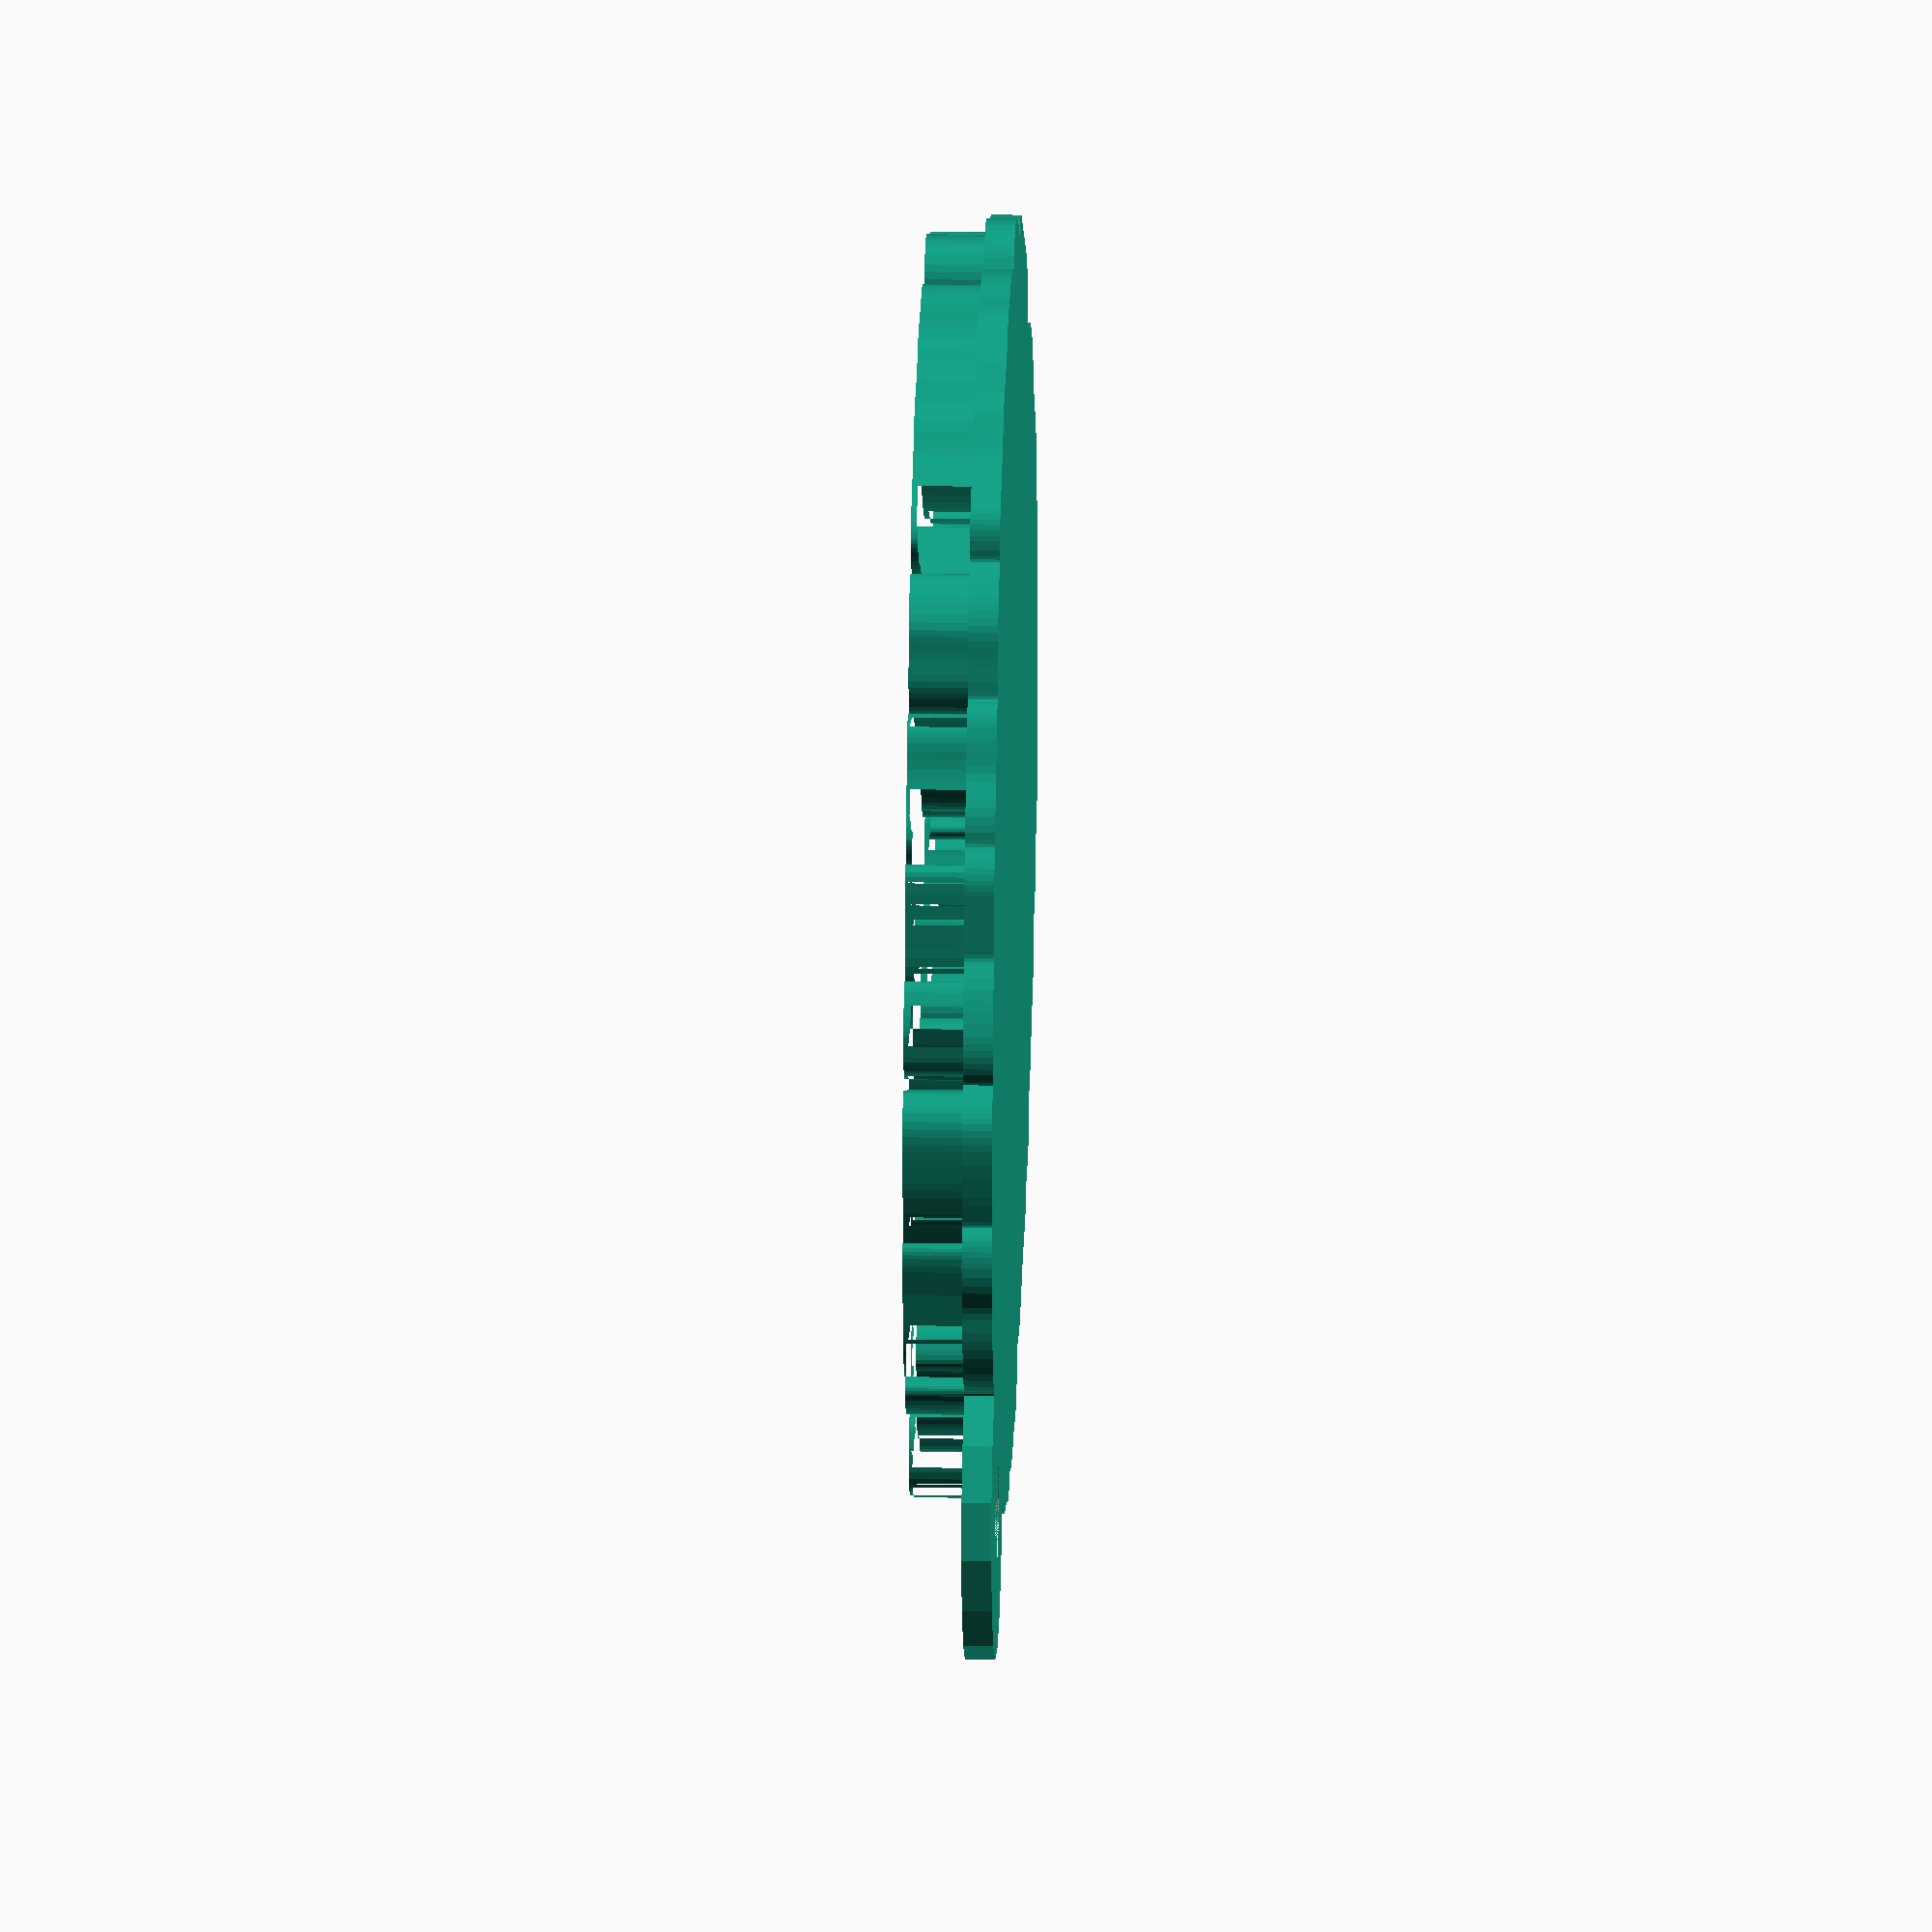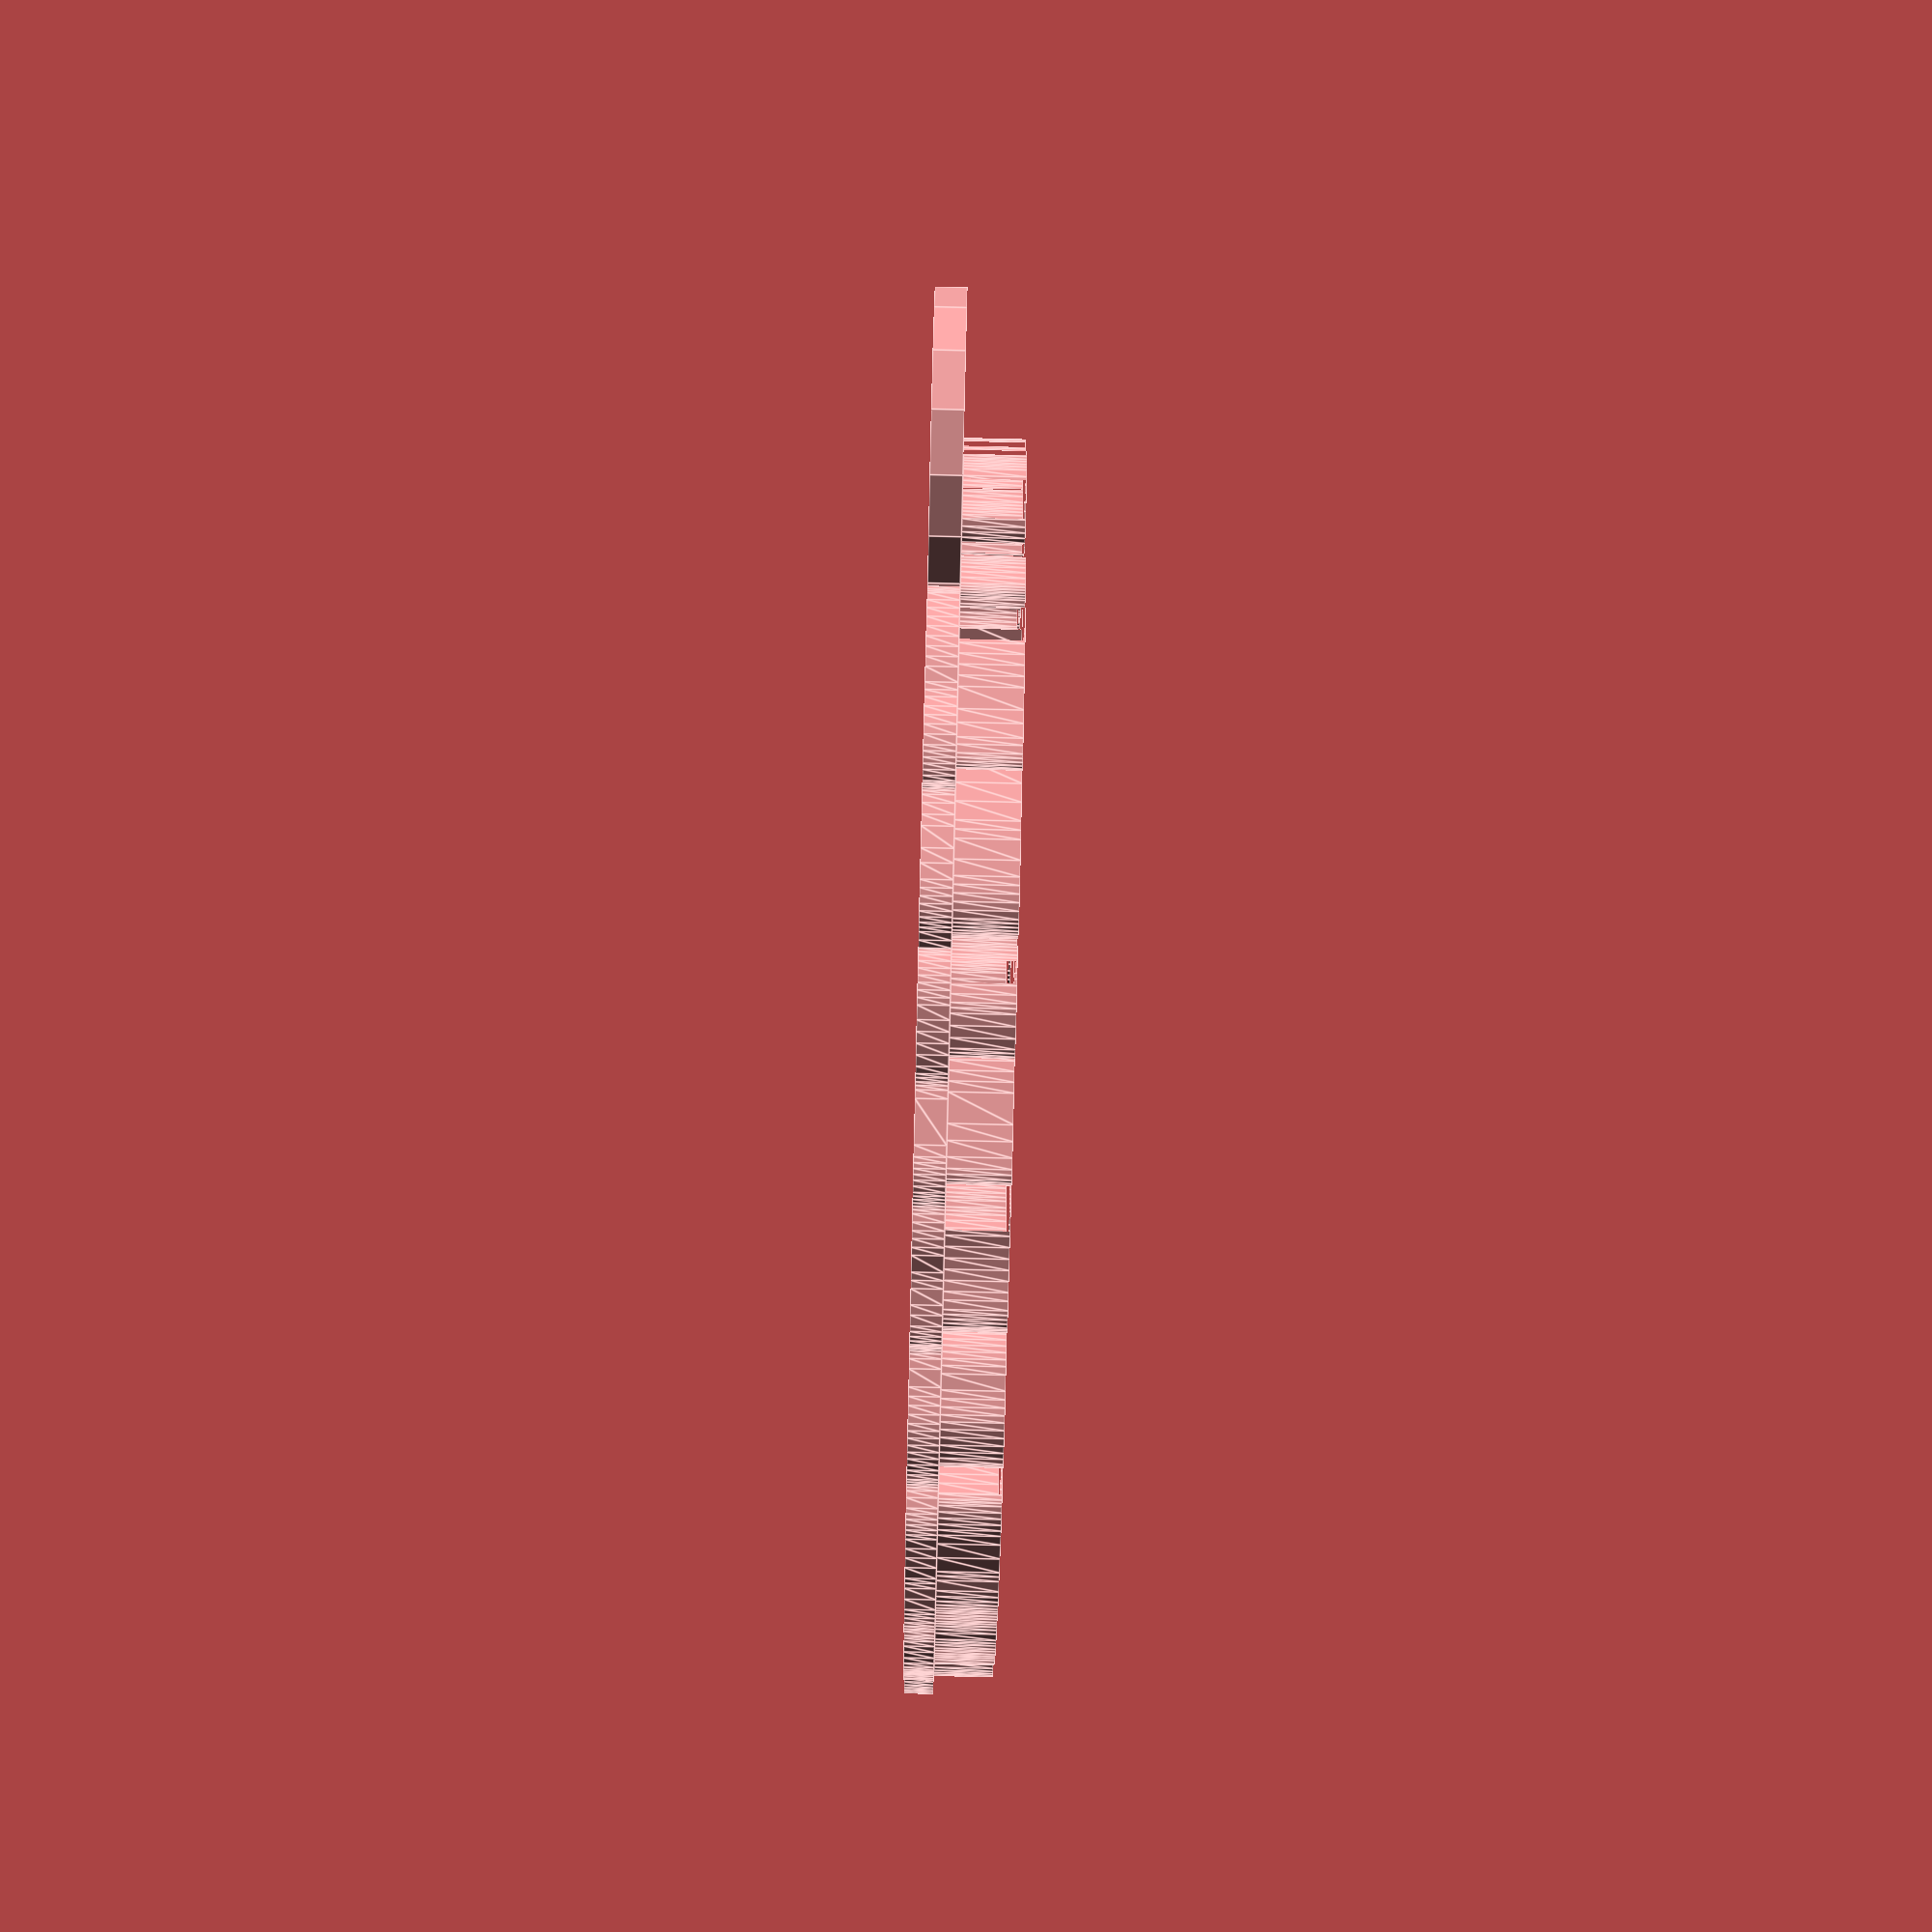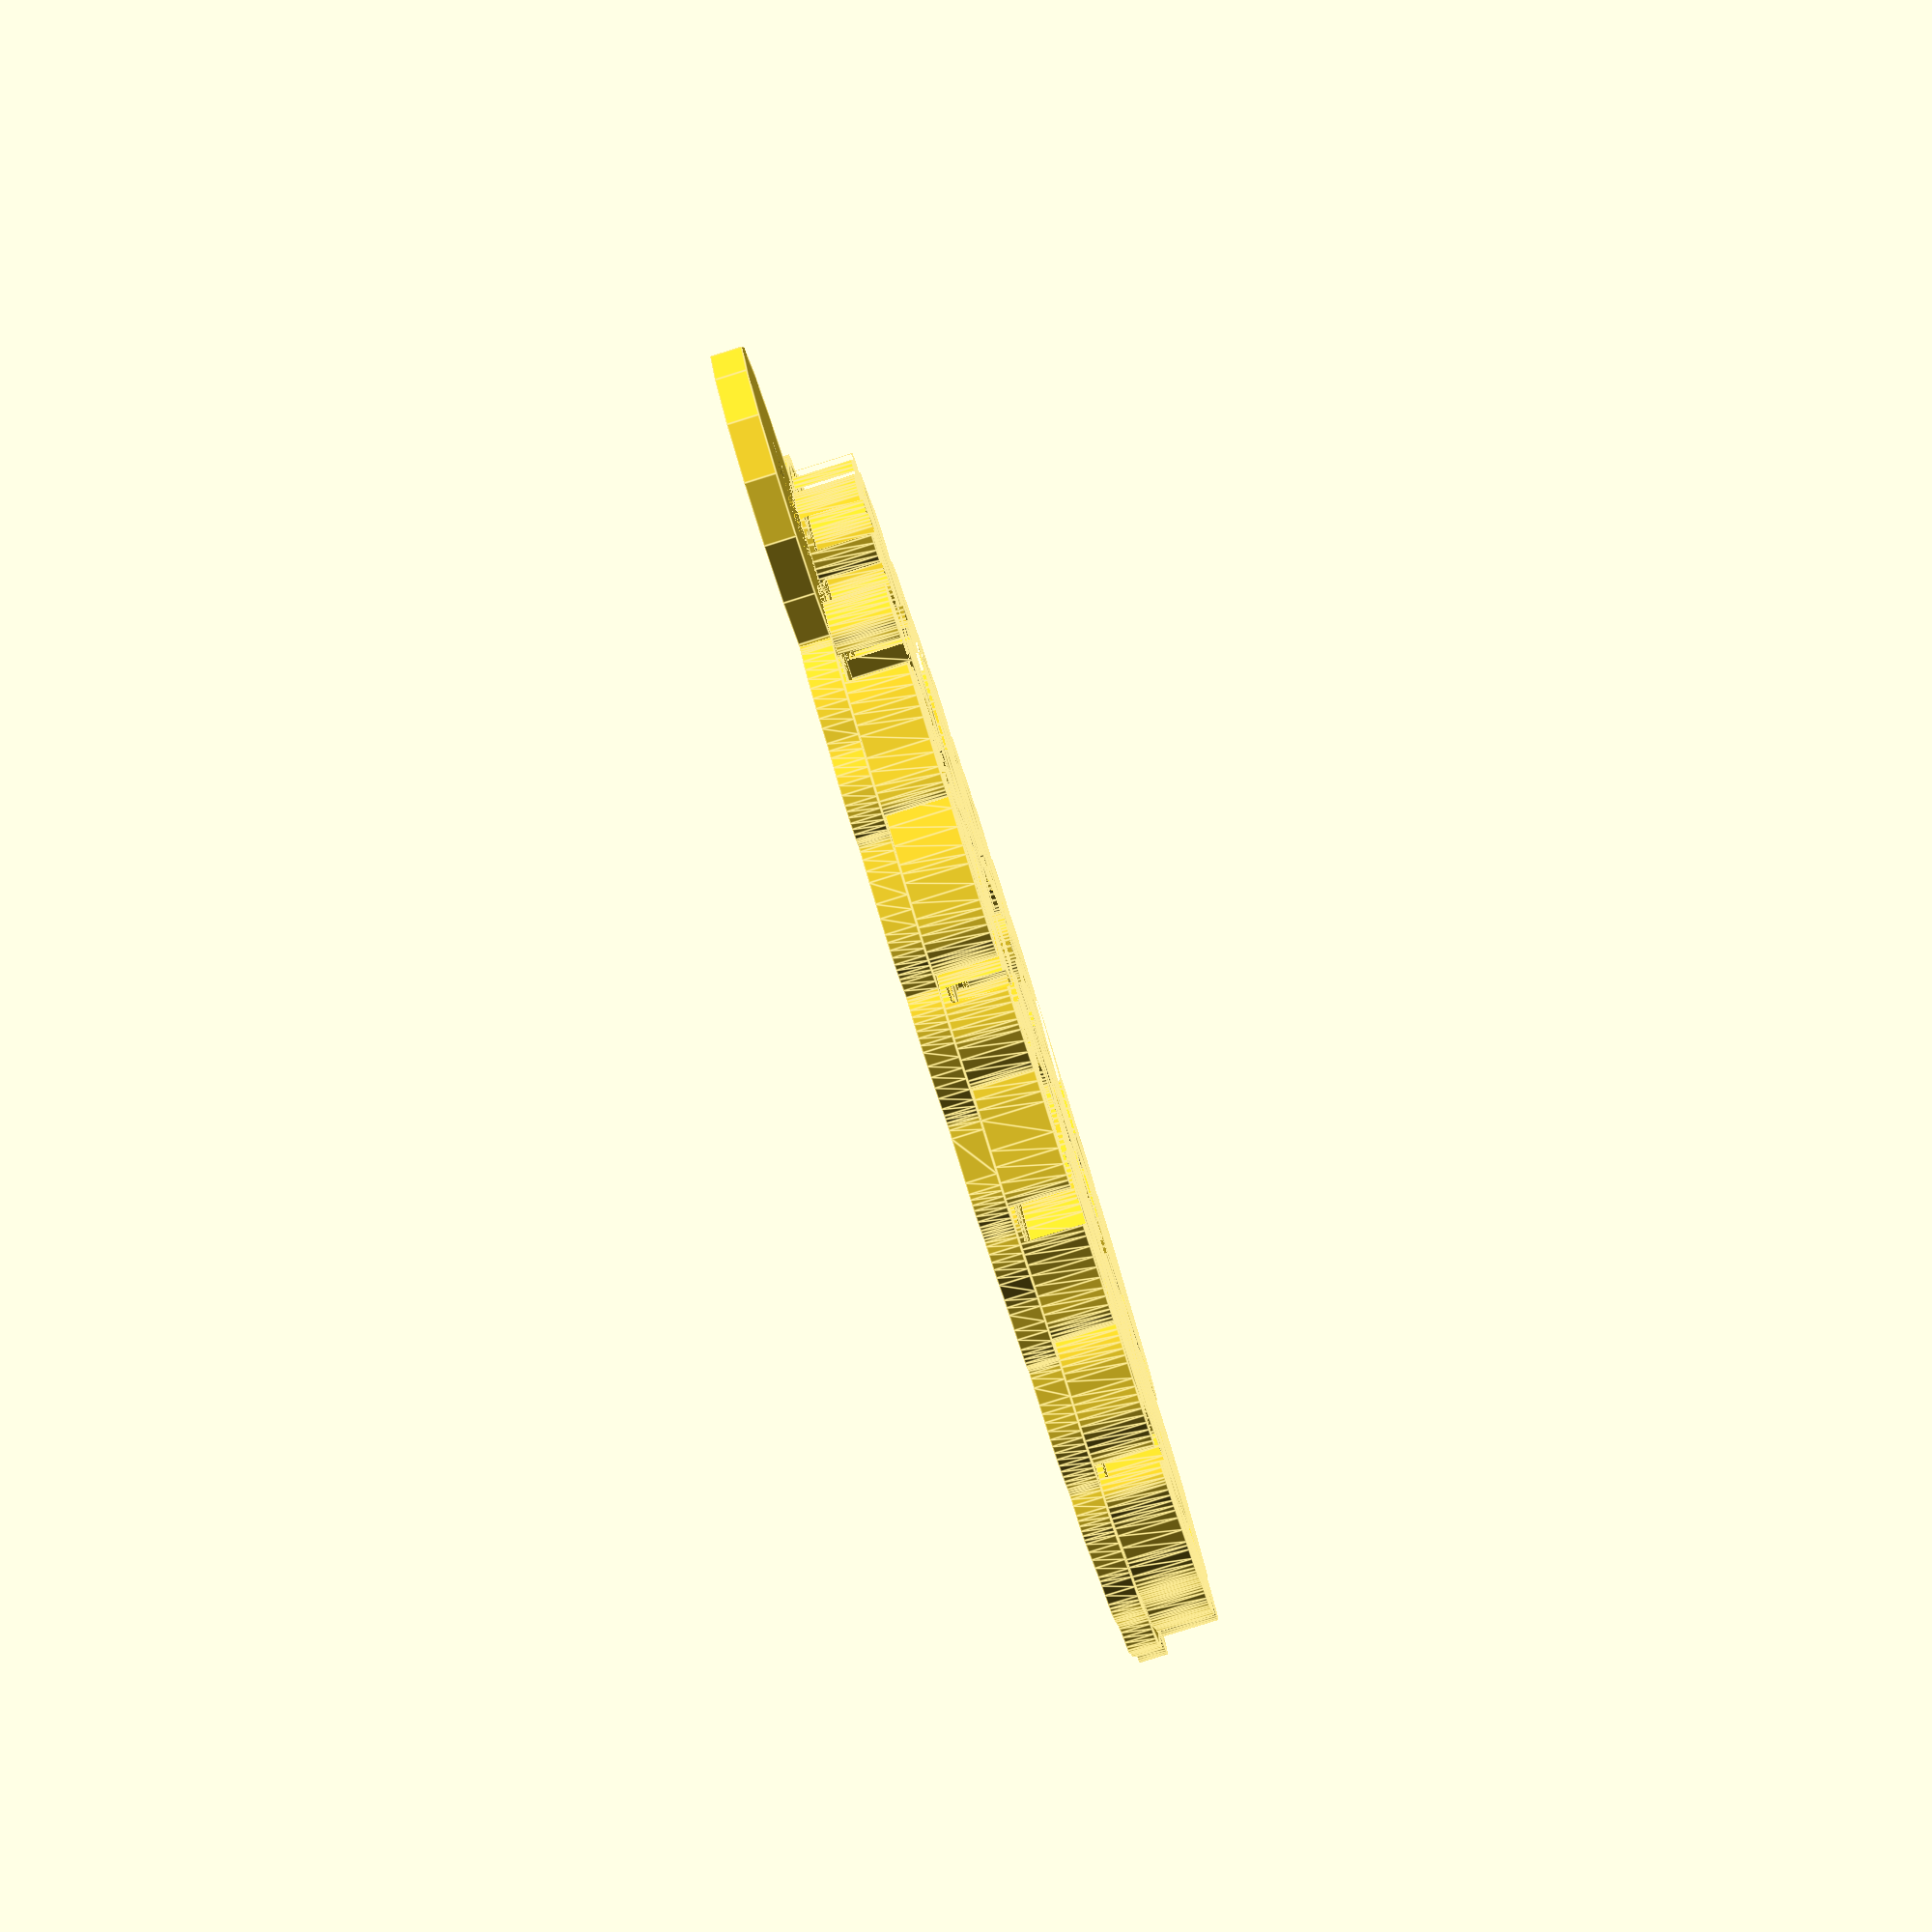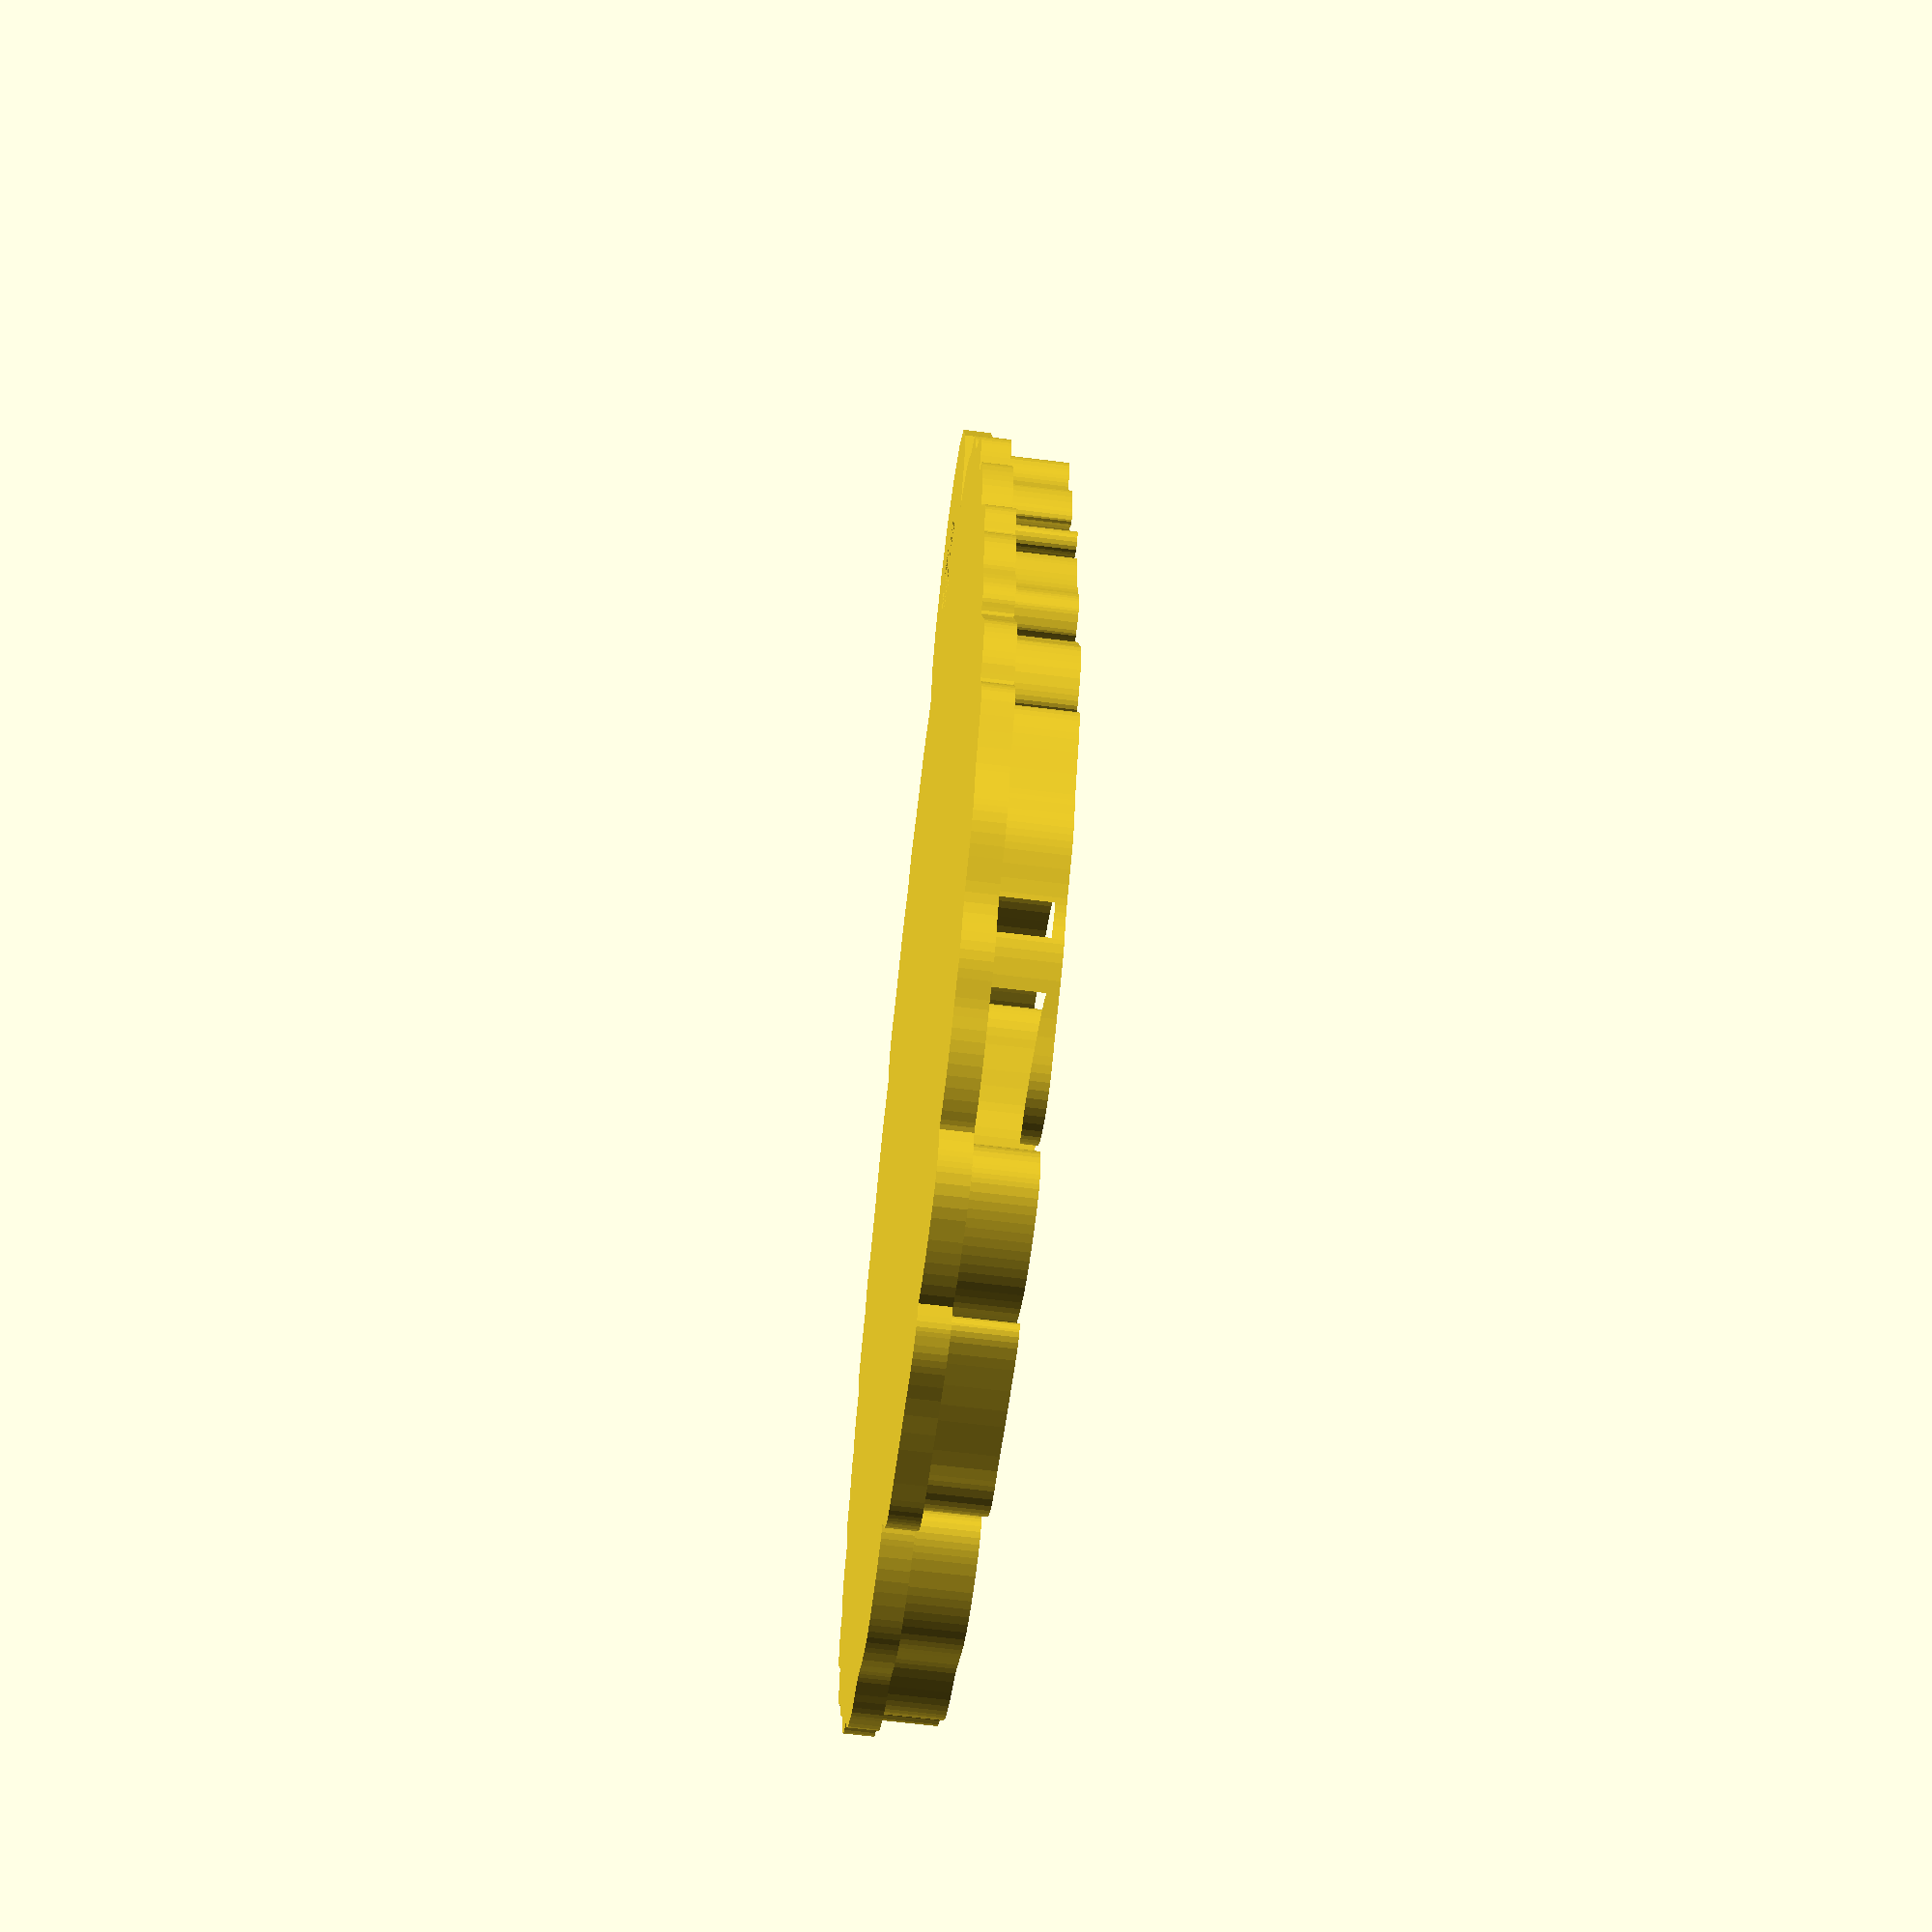
<openscad>
// How tall will the words MotherLode MakerLabs be?
word_height = 2; // [1:8]

// How tall will the base be?
base_height = 1; // [1:8]

// Overall Width (without keyring)
size = 1; // [1:42mm,2:84mm,3:126mm,4:168mm]

// Add a keyring loop. Recommended for smaller sizes.
add_loop = "true"; // [true:Yes, false:No]

part = "merged"; // [merged:Words and Base(Merged),base:Base Only(Dual Extrusion),words:Words Only(Dual Extrusion)]


print_part();

module print_part() {
	if (part == "base") {
		base();
	} else if (part == "words") {
		words();
	} else if (part == "merged") {
		base();
        words();
	} else {
		base();
        words();
	}
}

module poly_path3401(h)
{
  scale([25.4/90, -25.4/90, 1]) union()
  {
    linear_extrude(height=h)
      polygon([[-13.089971,-53.073278],[-13.019502,-52.624929],[-13.009542,-52.182292],[-13.126021,-51.313473],[-13.588724,-49.636776],[-14.104254,-48.002107],[-14.586597,-46.421714],[-14.846545,-45.204291],[-15.044449,-43.970178],[-15.178159,-42.725446],[-15.245521,-41.476168],[-15.244380,-40.228421],[-15.172582,-38.988278],[-15.027976,-37.761808],[-14.808411,-36.555092],[-14.461019,-35.049020],[-14.321462,-34.280208],[-14.253972,-33.506526],[-14.298359,-33.014099],[-14.373786,-32.475488],[-14.361604,-31.995136],[-14.285582,-31.809438],[-14.143159,-31.677464],[-13.851417,-31.572005],[-13.582909,-31.574350],[-13.341957,-31.656548],[-13.132888,-31.790645],[-12.827674,-32.102743],[-12.701848,-32.287026],[-12.558801,-32.746111],[-12.457466,-33.453044],[-12.409040,-34.297580],[-12.424722,-35.169464],[-12.508826,-35.921684],[-12.645013,-36.677503],[-12.923659,-38.218026],[-13.210384,-40.547723],[-13.386504,-43.017230],[-13.386659,-44.255694],[-13.303452,-45.470641],[-13.118311,-46.642579],[-12.812661,-47.752028],[-12.335360,-48.940024],[-11.824206,-50.212238],[-11.608373,-50.897917],[-11.447000,-51.626237],[-11.361061,-52.404397],[-11.371535,-53.239590],[-11.464947,-53.718060],[-11.629583,-54.257387],[-11.789928,-54.800580],[-11.870471,-55.290654],[-11.830081,-55.651558],[-11.718339,-56.031819],[-11.482536,-56.842591],[-11.260254,-58.872279],[-11.149911,-60.999840],[-11.180777,-61.872514],[-11.192389,-62.242421],[-11.149911,-62.551964],[-10.943801,-62.913754],[-10.570464,-63.266153],[-10.071690,-63.598795],[-9.489270,-63.901309],[-8.240661,-64.374464],[-7.158971,-64.602653],[-6.068958,-64.650569],[-4.960066,-64.601084],[-3.925144,-64.441521],[-3.057037,-64.159215],[-2.381658,-63.755399],[-1.713996,-63.224668],[-1.024997,-62.634665],[-0.285597,-62.053028],[1.181378,-61.031131],[1.895206,-60.478247],[2.430529,-59.946652],[2.886088,-59.318126],[3.266480,-58.661604],[3.561035,-57.974961],[3.759081,-57.256074],[3.849946,-56.502823],[3.822953,-55.713084],[3.667433,-54.884737],[3.372715,-54.015652],[3.021035,-53.288909],[2.591041,-52.580609],[1.584458,-51.189936],[0.529672,-49.784773],[0.039427,-49.058371],[-0.396598,-48.306279],[-1.046472,-47.209285],[-1.355835,-46.667953],[-1.615910,-46.089090],[-1.890538,-45.218645],[-2.102821,-44.276295],[-2.371464,-42.219253],[-2.484049,-40.004679],[-2.502786,-37.719278],[-2.576380,-36.293341],[-2.669098,-34.892154],[-2.746675,-31.850480],[-2.867800,-30.370973],[-3.112536,-29.016653],[-3.540808,-27.785340],[-4.054722,-26.577653],[-5.075145,-24.158386],[-5.550693,-22.935502],[-5.939471,-21.700029],[-6.207972,-20.459825],[-6.373395,-19.104535],[-6.405012,-17.675105],[-6.272099,-16.212467],[-6.111308,-15.467252],[-5.887767,-14.773873],[-5.366873,-13.449045],[-5.126729,-12.770824],[-4.938260,-12.050881],[-4.830080,-11.265826],[-4.830785,-10.392276],[-4.983951,-9.820029],[-5.163409,-9.172964],[-5.163409,-8.593967],[-5.163409,-8.008779],[-5.285416,-7.414453],[-5.473161,-6.849395],[-5.884160,-5.957902],[-6.380319,-5.207398],[-7.054699,-4.456100],[-7.850547,-3.790546],[-8.711099,-3.297279],[-9.322469,-3.093422],[-10.002029,-2.968215],[-10.726334,-2.911459],[-11.471941,-2.912950],[-12.933276,-3.049850],[-14.198474,-3.297279],[-15.150482,-3.622849],[-15.571544,-3.840521],[-15.861599,-4.073153],[-16.016165,-4.314211],[-16.128453,-4.614751],[-16.254106,-5.359285],[-16.305037,-7.177402],[-16.444895,-9.598799],[-16.719668,-12.010615],[-17.022670,-14.389276],[-17.247224,-16.711215],[-17.279503,-17.738133],[-17.243330,-18.710502],[-17.146544,-19.633611],[-16.996981,-20.512755],[-16.570877,-22.160283],[-16.027724,-23.695403],[-15.825918,-24.139847],[-15.614496,-24.688075],[-15.564096,-24.956480],[-15.581986,-25.197276],[-15.691737,-25.392619],[-15.916910,-25.524653],[-16.198352,-25.520869],[-16.469865,-25.352693],[-16.725900,-25.062276],[-16.960910,-24.691778],[-17.345643,-23.879131],[-17.579660,-23.251965],[-18.076021,-21.509785],[-18.278234,-20.506533],[-18.411221,-19.482840],[-18.789317,-16.263841],[-18.902972,-14.690868],[-18.854659,-12.941902],[-18.660535,-11.663654],[-18.360995,-10.390239],[-18.058818,-9.103923],[-17.856786,-7.786964],[-17.783269,-6.014570],[-17.830817,-5.207164],[-17.949295,-4.461819],[-18.149747,-3.785685],[-18.443217,-3.185916],[-18.840759,-2.669671],[-19.353411,-2.244091],[-20.130044,-1.854171],[-21.003522,-1.622131],[-21.918404,-1.552448],[-22.819255,-1.649599],[-23.650635,-1.918054],[-24.022952,-2.117921],[-24.357110,-2.362296],[-24.646187,-2.651731],[-24.883245,-2.986793],[-25.061360,-3.368039],[-25.173598,-3.796028],[-25.199982,-4.450111],[-25.117628,-5.128896],[-25.007853,-5.806447],[-24.951971,-6.456842],[-25.008937,-7.840691],[-25.154145,-9.230341],[-25.506222,-11.999903],[-25.626312,-13.368460],[-25.664545,-14.710122],[-25.582081,-16.068520],[-25.340098,-17.487278],[-25.074963,-18.820606],[-24.882459,-20.213363],[-24.780163,-21.628798],[-24.785659,-23.030154],[-24.874607,-24.513560],[-24.896472,-25.968279],[-24.727701,-27.290131],[-24.623439,-27.956443],[-24.563848,-28.628714],[-24.596730,-29.234715],[-24.619347,-29.848026],[-24.462169,-31.064795],[-24.195411,-32.246459],[-23.566159,-34.559526],[-22.908737,-36.766100],[-22.588359,-37.885246],[-22.346659,-39.049591],[-22.223093,-40.277446],[-22.200342,-41.661465],[-22.292372,-43.056033],[-22.513159,-44.315526],[-23.178224,-46.532528],[-23.638159,-47.637207],[-23.826908,-48.173702],[-23.863435,-48.399850],[-23.843285,-48.583404],[-23.703682,-48.780391],[-23.442809,-48.961982],[-22.685566,-49.276404],[-21.127347,-49.692091],[-19.456114,-50.051878],[-18.023098,-50.412654],[-16.967657,-50.805728],[-15.997981,-51.253378],[-15.098580,-51.765684],[-14.253972,-52.352714],[-13.769287,-52.802647],[-13.481308,-52.985237]]);
  }
}

module poly_path3433(h)
{
  scale([25.4/90, -25.4/90, 1]) union()
  {
    linear_extrude(height=h)
      polygon([[20.556111,45.536385],[20.287563,44.139978],[20.112673,42.820635],[19.934090,41.868070],[19.690994,40.956168],[19.072071,39.214519],[18.377526,37.516006],[17.728984,35.780948],[16.121548,31.124947],[15.754235,29.891252],[15.491548,28.545954],[15.336015,27.132136],[15.290172,25.692883],[15.369481,24.594409],[15.559024,23.476049],[16.066234,21.202822],[16.532994,19.006798],[16.721537,17.894663],[16.842108,16.768448],[16.864977,15.658025],[16.759680,14.654057],[16.501628,13.778829],[16.307636,13.396460],[16.066234,13.054633],[15.754979,12.781731],[15.361562,12.512922],[15.015608,12.251674],[14.846734,12.001446],[14.897520,11.720330],[15.076117,11.402315],[15.511798,10.781946],[16.301949,9.510334],[17.076509,8.140495],[17.417559,7.411796],[17.706261,6.650209],[17.926452,5.852957],[18.061984,5.017258],[18.095461,4.341631],[18.048275,3.764738],[17.924691,3.245884],[17.728984,2.744386],[17.520063,2.389265],[17.265438,2.029821],[17.048711,1.681206],[16.953485,1.358574],[17.006103,1.051287],[17.164230,0.736479],[17.407177,0.427169],[17.714265,0.136377],[18.438116,-0.337551],[18.813509,-0.494640],[19.170298,-0.581114],[19.842878,-0.606272],[20.419892,-0.504171],[20.931230,-0.310101],[21.406798,-0.059348],[22.370220,0.471042],[22.917873,0.680105],[23.549357,0.804698],[24.181800,0.834912],[24.831961,0.812107],[26.152867,0.696205],[27.446879,0.634548],[28.063425,0.679552],[28.648797,0.804698],[29.036407,0.956004],[29.432938,1.173886],[30.187634,1.771893],[30.513229,2.133261],[30.782616,2.523705],[30.979503,2.933850],[31.087609,3.354324],[31.127769,4.383562],[31.026108,5.481463],[30.699670,7.788886],[30.485711,9.557496],[30.348111,11.264618],[30.360679,12.073577],[30.455618,12.841312],[30.654022,13.559204],[30.976984,14.218635],[31.388542,14.704574],[31.882773,15.081324],[32.861548,15.715072],[33.728921,16.554251],[34.635108,17.544322],[36.129718,19.074602],[36.760359,19.882352],[37.295547,20.870386],[38.071984,22.976758],[38.584117,24.269268],[38.783396,24.936448],[38.903734,25.637009],[38.959814,26.573558],[38.943249,27.467425],[38.857596,28.322963],[38.706414,29.144525],[38.493263,29.936468],[38.221693,30.703148],[37.517546,32.178135],[36.828231,33.396409],[36.025187,34.609307],[35.563933,35.164639],[35.053743,35.659710],[34.487788,36.074879],[33.859234,36.390510],[33.489266,36.513268],[33.047547,36.604352],[32.595981,36.616265],[32.196484,36.501508],[31.968468,36.255769],[31.764672,35.856346],[31.364923,35.004886],[30.770994,34.212181],[30.412092,33.850636],[30.034609,33.563759],[29.681133,33.400781],[29.287188,33.269618],[28.906676,33.119262],[28.593486,32.898698],[28.306808,32.407589],[28.076312,31.702307],[27.706798,30.237883],[27.321832,28.772031],[27.027552,27.376776],[26.542234,24.306696],[26.472445,23.641865],[26.331389,22.810658],[26.202753,22.432215],[26.018636,22.131640],[25.766480,21.948756],[25.433735,21.923386],[25.253994,22.031124],[25.111181,22.261889],[24.917688,22.963049],[24.815952,23.767953],[24.768670,24.417697],[24.750529,25.291476],[24.805702,26.162127],[24.922893,27.022194],[25.090795,27.864229],[25.533532,29.464376],[26.043485,30.902948],[26.309750,31.444659],[26.625742,31.994970],[26.886154,32.553612],[26.962605,32.835974],[26.985672,33.120321],[26.878926,33.500695],[26.638374,33.851993],[26.349800,34.197738],[26.098984,34.561448],[25.654830,35.600101],[25.339961,36.759531],[25.127434,38.011672],[24.990297,39.328447],[24.900347,40.763160],[24.762601,42.090908],[24.626726,42.693221],[24.420002,43.243050],[24.122799,43.731821],[23.715486,44.150948],[23.016976,44.562836],[22.219048,44.926635],[21.413524,45.299291],[20.988674,45.448071]]);
  }
}

module poly_path3423(h)
{
  scale([25.4/90, -25.4/90, 1]) union()
  {
    linear_extrude(height=h)
      polygon([[46.219986,-35.113827],[46.901942,-35.169507],[47.743491,-35.171275],[48.585569,-35.102832],[49.269108,-34.947891],[49.934747,-34.616694],[50.598202,-34.149654],[51.220599,-33.610547],[51.763047,-33.063142],[52.671711,-32.175713],[53.484694,-31.345290],[53.819742,-30.877269],[54.088183,-30.334480],[54.275801,-29.687245],[54.368359,-28.905889],[54.380584,-27.978206],[54.334737,-27.078128],[54.102767,-25.356608],[53.740294,-23.732966],[53.315172,-22.198827],[52.958329,-21.078894],[52.563484,-20.030274],[51.652046,-18.041578],[51.254486,-17.272929],[50.875116,-16.636218],[50.426948,-16.050910],[49.822984,-15.436454],[49.100383,-14.784985],[48.742272,-14.534324],[48.381861,-14.383266],[47.940439,-14.337940],[47.429547,-14.359569],[46.882096,-14.393049],[46.330984,-14.383266],[45.570796,-14.254999],[44.885155,-14.028780],[44.263223,-13.721430],[43.694172,-13.349765],[42.671378,-12.480769],[41.730109,-11.556327],[40.531256,-10.340697],[39.906422,-9.802039],[39.235798,-9.394641],[38.669277,-9.187527],[38.174096,-9.114482],[37.750976,-9.171717],[37.400642,-9.355430],[37.123817,-9.661831],[36.921232,-10.087123],[36.793609,-10.627510],[36.741672,-11.279202],[36.777236,-12.000169],[36.887805,-12.693892],[37.185108,-14.050642],[37.483303,-15.328532],[37.850124,-16.506774],[38.300123,-17.620995],[38.847859,-18.706827],[39.467524,-19.691555],[39.756764,-20.211471],[39.956546,-20.757704],[39.999707,-21.088061],[39.998219,-21.432654],[40.012048,-22.143328],[40.214382,-22.863258],[40.399984,-23.529328],[40.464649,-24.875658],[40.431158,-26.157350],[40.423611,-27.399846],[40.468348,-28.014344],[40.566108,-28.628580],[40.857301,-29.784027],[41.245286,-30.891545],[41.741037,-31.925839],[42.355517,-32.861623],[43.099686,-33.673608],[43.984510,-34.336493],[44.483096,-34.604126],[45.020955,-34.824998],[45.599461,-34.995952]]);
  }
}

module poly_path3441(h)
{
  scale([25.4/90, -25.4/90, 1]) union()
  {
    linear_extrude(height=h)
      polygon([[6.476794,10.171997],[7.084567,9.896852],[7.837413,9.422655],[8.170530,9.125651],[8.422668,8.796577],[8.554742,8.441333],[8.527671,8.065809],[8.396108,7.886213],[8.172242,7.775839],[7.918247,7.755047],[7.696294,7.844186],[6.917000,8.397984],[5.877709,8.961873],[5.296848,9.199710],[4.694525,9.382605],[4.085253,9.491399],[3.483546,9.506936],[3.035385,9.420699],[2.701751,9.245755],[2.446846,9.010076],[2.234867,8.741631],[1.796493,8.218345],[1.498501,8.019449],[1.100233,7.899685],[0.959851,8.162453],[0.911439,8.394012],[0.936986,8.605079],[1.018482,8.806389],[1.277264,9.222632],[1.543671,9.728559],[1.713342,10.399927],[1.760422,11.131620],[1.713002,11.882444],[1.599170,12.611185],[1.437829,13.297857],[1.307726,14.040637],[1.311786,14.369721],[1.392531,14.636816],[1.572924,14.816585],[1.875920,14.883685],[2.081166,14.849294],[2.251291,14.748550],[2.501537,14.380312],[2.657382,13.843558],[2.749554,13.202889],[2.865771,11.868175],[2.951267,11.303322],[3.095983,10.892936],[4.009143,10.803202],[4.849250,10.656566],[5.657925,10.447883]]);
  }
}

module poly_path3449(h)
{
  scale([25.4/90, -25.4/90, 1]) union()
  {
    linear_extrude(height=h)
      polygon([[-43.465687,8.841698],[-43.396259,9.343455],[-43.220224,9.803741],[-42.957247,10.228038],[-42.626997,10.621824],[-41.843366,11.339776],[-41.026687,12.001446],[-40.477896,12.474204],[-40.247089,12.741440],[-40.139624,12.999135],[-40.223837,13.382187],[-40.465849,13.791627],[-40.752687,14.192804],[-40.971372,14.551071],[-41.375568,15.570474],[-41.745114,16.743652],[-42.032572,17.943054],[-42.190497,19.041136],[-42.209298,19.959883],[-42.129690,20.813650],[-41.968498,21.611571],[-41.742559,22.362766],[-41.163760,23.761519],[-40.527935,25.082946],[-40.226162,25.793248],[-39.978680,26.520933],[-39.603535,28.027260],[-39.031121,31.235385],[-38.807369,32.954498],[-38.751958,34.729985],[-38.850005,36.490392],[-39.086624,38.164258],[-39.792280,41.356682],[-40.111093,42.964089],[-40.306124,44.594386],[-40.321388,45.903294],[-40.207893,47.145978],[-39.991209,48.332869],[-39.696912,49.474402],[-38.977770,51.663110],[-38.255059,53.795571],[-37.659419,55.899651],[-37.091061,58.230133],[-36.860091,59.300499],[-36.646054,60.704269],[-36.600965,61.417136],[-36.626814,62.076500],[-36.745830,62.636750],[-36.980248,63.052259],[-37.278534,63.270293],[-37.654288,63.391120],[-38.081051,63.439592],[-38.532372,63.440574],[-39.455528,63.306877],[-40.336359,63.003698],[-41.174365,62.586328],[-41.969061,62.110072],[-43.366524,61.160278],[-44.633083,60.094540],[-45.205678,59.496944],[-45.731632,58.844865],[-46.206304,58.129805],[-46.625059,57.343258],[-47.246506,55.937571],[-47.732109,54.594321],[-48.121451,53.156571],[-48.454121,51.467385],[-48.821810,49.227040],[-48.920297,48.030263],[-48.897559,46.700386],[-48.774302,45.532150],[-48.581716,44.378595],[-48.066186,42.155386],[-47.680008,40.746514],[-47.337724,39.263714],[-47.231191,38.506155],[-47.193406,37.743997],[-47.243628,36.981863],[-47.401121,36.224386],[-47.603171,35.662024],[-47.868887,35.111337],[-48.509624,34.062696],[-48.822228,33.550546],[-49.167442,33.081182],[-49.382198,32.902897],[-49.641012,32.783732],[-49.955853,32.739827],[-50.338686,32.787321],[-50.384614,32.997127],[-50.373506,33.197314],[-50.228411,33.571164],[-49.784435,34.229008],[-49.456211,34.821435],[-49.160859,35.464587],[-48.927872,36.182766],[-48.786749,37.000260],[-48.753028,37.817853],[-48.800777,38.628442],[-49.072241,40.234704],[-49.464254,41.831230],[-49.839937,43.430197],[-50.073912,45.081626],[-50.227872,46.811383],[-50.348235,48.586151],[-50.360109,50.278563],[-50.236628,51.914199],[-49.950935,53.518633],[-49.549967,54.954417],[-49.064059,56.345197],[-48.649967,57.156274],[-48.493845,57.594737],[-48.454121,58.174635],[-49.274450,58.108151],[-50.083483,57.963549],[-50.867673,57.741866],[-51.613476,57.444157],[-52.307340,57.071468],[-52.935728,56.624849],[-53.485086,56.105347],[-53.941871,55.514008],[-54.430919,54.546674],[-54.884249,53.407636],[-55.418038,52.315447],[-55.657675,51.762322],[-55.771121,51.245758],[-55.738108,50.868640],[-55.638208,50.474993],[-55.438497,49.693821],[-55.357954,48.767491],[-55.332187,47.776821],[-55.327687,45.702885],[-55.277641,43.281289],[-55.259624,40.928409],[-55.358748,38.620841],[-55.478834,37.476743],[-55.660124,36.335196],[-56.062569,33.794453],[-56.436186,31.291259],[-57.378372,26.357948],[-57.562072,25.057926],[-57.677413,23.734774],[-57.766499,21.036510],[-57.737168,19.278676],[-57.616947,17.575879],[-57.408944,15.933957],[-57.116271,14.358744],[-56.742048,12.856074],[-56.289383,11.431788],[-55.761391,10.091716],[-55.161187,8.841698],[-54.329810,7.178948],[-54.008223,6.196424],[-53.857654,5.705471],[-53.664561,5.239072],[-53.174122,4.428994],[-52.571834,3.665830],[-51.906160,2.968727],[-51.225561,2.356822],[-50.216116,1.615683],[-49.616308,1.268960],[-48.961052,0.966953],[-48.256306,0.731281],[-47.508023,0.583550],[-46.722167,0.545381],[-45.904687,0.638386],[-44.916625,0.921918],[-43.964670,1.343033],[-43.068050,1.855310],[-42.245999,2.412321],[-41.064678,3.226258],[-39.862686,4.075071],[-39.178647,4.537689],[-38.389754,4.945237],[-37.491987,5.264152],[-36.481311,5.460883],[-34.938244,5.608359],[-34.241945,5.709046],[-33.630232,5.876807],[-33.128928,6.148473],[-32.763854,6.560871],[-32.640473,6.831357],[-32.560834,7.150835],[-32.545686,7.955198],[-32.668968,8.471869],[-32.927506,9.013708],[-33.295450,9.557659],[-33.746952,10.080672],[-34.256161,10.559699],[-34.797231,10.971683],[-35.344314,11.293574],[-35.871561,11.502321],[-36.789168,11.658879],[-37.844482,11.673367],[-38.897195,11.546882],[-39.806999,11.280510],[-40.330792,10.984704],[-40.789711,10.607760],[-41.525624,9.839947],[-41.847058,9.429713],[-42.220310,9.009158],[-42.453198,8.850060],[-42.731237,8.754437],[-43.065155,8.744310]]);
  }
}

module poly_path3411(h)
{
  scale([25.4/90, -25.4/90, 1]) union()
  {
    linear_extrude(height=h)
      polygon([[-63.863755,-26.300804],[-63.919785,-25.878661],[-63.912684,-25.479044],[-63.783552,-24.705976],[-63.625237,-23.898803],[-63.581665,-23.456560],[-63.586629,-22.974741],[-63.763160,-21.657297],[-64.077083,-20.411169],[-64.492185,-19.199669],[-64.972254,-17.986115],[-65.859317,-15.658116],[-66.362098,-14.432359],[-66.671216,-13.868863],[-66.823472,-13.687711],[-66.967816,-13.607239],[-67.239896,-13.624758],[-67.480610,-13.752044],[-67.691515,-13.965365],[-67.874169,-14.240992],[-68.160957,-14.884205],[-68.353440,-15.491804],[-68.511957,-16.183922],[-68.617629,-16.885514],[-68.796878,-18.318739],[-69.056425,-19.608482],[-69.406816,-20.979366],[-69.605489,-21.618522],[-69.922371,-22.255375],[-70.128906,-22.499860],[-70.369508,-22.656080],[-70.645687,-22.694805],[-70.958940,-22.586802],[-71.075703,-22.398748],[-71.159261,-22.044530],[-71.198067,-21.615039],[-71.180567,-21.201177],[-71.073403,-20.834247],[-70.894888,-20.492239],[-70.706774,-20.158251],[-70.570817,-19.815365],[-70.405525,-18.840059],[-70.336091,-17.856154],[-70.273158,-16.895701],[-70.127379,-15.990741],[-69.885286,-15.135765],[-69.610230,-14.380208],[-69.288877,-13.681606],[-68.907879,-12.997489],[-68.578777,-12.585991],[-68.173348,-12.181186],[-67.816434,-11.782674],[-67.695186,-11.585652],[-67.632880,-11.390054],[-67.645385,-11.043168],[-67.738535,-10.661192],[-67.965693,-9.948927],[-68.230619,-8.750772],[-68.433459,-7.395787],[-68.527101,-5.959309],[-68.464441,-4.516680],[-68.323722,-3.572052],[-68.131817,-2.687614],[-67.827691,-1.876069],[-67.705408,-1.484006],[-67.688379,-1.079991],[-68.572576,-1.095773],[-69.382310,-1.217085],[-70.126490,-1.431469],[-70.814026,-1.726467],[-71.453830,-2.089624],[-72.054811,-2.508486],[-73.175941,-3.463492],[-73.742272,-4.051543],[-74.306749,-4.771996],[-74.835921,-5.609251],[-75.296331,-6.547724],[-75.654527,-7.571822],[-75.877050,-8.665949],[-75.930445,-9.814515],[-75.781254,-11.001927],[-75.613219,-11.606352],[-75.401099,-12.207506],[-75.005191,-13.440927],[-74.597403,-15.381026],[-74.240237,-17.338491],[-73.877520,-19.342642],[-73.453067,-21.422804],[-72.854964,-23.923185],[-72.178256,-26.522427],[-71.845121,-27.709960],[-71.358058,-28.993395],[-71.042516,-29.562493],[-70.671344,-30.025256],[-70.238827,-30.338254],[-69.997779,-30.425019],[-69.739256,-30.458053],[-69.324129,-30.407086],[-69.004675,-30.250245],[-68.763656,-30.004194],[-68.583833,-29.685601],[-68.338842,-28.897432],[-68.131817,-28.019053],[-67.841216,-26.987029],[-67.632880,-26.023491],[-67.614958,-25.224879],[-67.697354,-24.497264],[-67.802920,-23.826077],[-67.854504,-23.196739],[-67.272629,-23.107724],[-67.034246,-23.146478],[-66.828185,-23.233834],[-66.504904,-23.533669],[-66.286512,-23.965843],[-66.156742,-24.488955],[-66.099319,-25.061614],[-66.136443,-26.189991],[-66.343397,-27.268836],[-66.668332,-28.324585],[-67.004450,-29.380051],[-67.244941,-30.458053],[-67.392878,-31.658589],[-67.478520,-32.878936],[-67.475076,-34.108247],[-67.355755,-35.335677],[-67.147702,-36.441721],[-66.869776,-37.509811],[-66.530012,-38.530195],[-66.136443,-39.493114],[-65.706377,-40.388617],[-65.220714,-41.273452],[-64.694026,-42.099539],[-64.140880,-42.818802],[-63.545700,-43.434473],[-62.788630,-44.019834],[-62.347109,-44.270193],[-61.862385,-44.475822],[-61.333550,-44.624340],[-60.759690,-44.703366],[-59.793558,-44.678868],[-58.889621,-44.483437],[-58.064732,-44.134775],[-57.335732,-43.650575],[-56.719466,-43.048543],[-56.232789,-42.346376],[-55.892540,-41.561771],[-55.715566,-40.712430],[-55.686408,-40.021903],[-55.733314,-39.355474],[-55.995083,-38.073084],[-56.768754,-35.557492],[-57.865209,-31.404530],[-58.368082,-29.259926],[-58.819630,-27.021364],[-59.250550,-24.753906],[-59.414895,-23.595188],[-59.484879,-22.420489],[-59.448411,-21.812242],[-59.429380,-21.201177],[-59.515135,-20.690193],[-59.595693,-20.147989],[-59.547270,-18.963859],[-59.429380,-17.708989],[-59.377885,-16.454311],[-59.318379,-15.214678],[-59.209189,-14.585603],[-59.031410,-13.970099],[-58.653318,-12.720180],[-58.438278,-11.551515],[-58.209880,-10.336866],[-57.800983,-8.714411],[-57.366740,-6.860241],[-57.063064,-4.942929],[-57.008915,-4.013275],[-57.045879,-3.131052],[-57.241739,-2.364539],[-57.641449,-1.578530],[-58.186813,-0.903580],[-58.495928,-0.648550],[-58.819630,-0.470241],[-59.451515,-0.278573],[-60.101191,-0.199365],[-60.750658,-0.218616],[-61.381909,-0.322325],[-61.976954,-0.496500],[-62.517787,-0.727137],[-62.986407,-1.000238],[-63.364818,-1.301802],[-63.848880,-1.878532],[-64.262543,-2.579171],[-64.972254,-4.184052],[-65.639777,-5.900568],[-65.884797,-6.752797],[-66.025629,-7.620741],[-66.081128,-8.913545],[-66.030880,-10.157359],[-65.894849,-11.324567],[-65.693005,-12.387552],[-65.407450,-13.316107],[-65.025623,-14.198171],[-64.196379,-15.935242],[-63.419562,-17.752565],[-62.723568,-19.671999],[-62.454844,-20.686469],[-62.265089,-21.746226],[-62.173884,-22.857850],[-62.200817,-24.027928],[-62.306507,-24.852399],[-62.408168,-25.240608],[-62.557678,-25.591445],[-62.766509,-25.888895],[-63.046147,-26.116949],[-63.408071,-26.259588]]);
  }
}

module poly_path3457(h)
{
  scale([25.4/90, -25.4/90, 1]) union()
  {
    linear_extrude(height=h)
      polygon([[-0.507504,31.678822],[-0.134992,31.664366],[0.262730,31.707314],[1.084348,31.922219],[1.858398,32.237148],[2.485932,32.565698],[2.968470,32.890222],[3.448932,33.277378],[4.370309,34.118010],[5.183753,34.985759],[5.559652,35.502288],[5.867122,36.058258],[6.101781,36.660138],[6.272600,37.290946],[6.383191,37.944711],[6.437162,38.615452],[6.389685,39.983969],[6.159059,41.348688],[5.774167,42.661809],[5.263892,43.875523],[4.657125,44.942027],[3.982745,45.813510],[3.306714,46.369118],[2.981899,46.688583],[2.891162,46.839719],[2.874246,46.977883],[2.947674,47.114159],[3.092769,47.224572],[3.515567,47.393127],[3.977845,47.534154],[4.314810,47.698259],[4.662950,48.197738],[5.035557,48.862448],[5.415953,49.538316],[5.697224,50.222079],[5.855553,51.043619],[5.867122,52.132821],[5.782086,52.951276],[5.652316,53.792620],[5.532917,54.649359],[5.478995,55.514008],[5.572237,56.845739],[5.847924,57.965877],[6.285647,58.940928],[6.864995,59.837385],[7.505377,60.689079],[7.712884,61.143221],[7.751871,61.666635],[7.660861,61.932818],[7.470320,62.180779],[6.887286,62.625159],[5.589996,63.329572],[4.317832,64.037550],[3.643598,64.339620],[2.984496,64.549072],[2.044280,64.703578],[1.158403,64.723400],[0.345923,64.611247],[-0.374098,64.369824],[-0.982604,64.001837],[-1.460536,63.509994],[-1.788834,62.897005],[-1.948443,62.165571],[-1.911415,61.272860],[-1.752505,60.301097],[-1.622281,59.263837],[-1.614978,58.724882],[-1.671317,58.174635],[-1.924621,57.115416],[-2.300630,56.095705],[-2.771099,55.132245],[-3.307769,54.241776],[-3.882394,53.441042],[-4.466713,52.746791],[-5.032480,52.175763],[-5.551440,51.744698],[-6.247512,51.306370],[-7.158879,50.913321],[-7.615147,50.796101],[-8.161465,50.743657],[-8.636102,50.831453],[-8.795993,50.951522],[-8.877316,51.134948],[-8.856254,51.405426],[-8.716319,51.624842],[-8.487286,51.801873],[-8.198943,51.945182],[-7.563440,52.165324],[-7.048066,52.354636],[-6.129318,52.992839],[-5.274130,53.740448],[-4.752145,54.406182],[-4.200434,55.288728],[-3.714430,56.242430],[-3.389566,57.121635],[-3.242738,57.860574],[-3.187147,58.615684],[-3.217946,59.368339],[-3.330293,60.099908],[-3.519343,60.791760],[-3.780251,61.425261],[-4.108170,61.981783],[-4.498256,62.442697],[-5.027704,62.877255],[-5.676374,63.271707],[-6.411961,63.597893],[-7.202168,63.827641],[-8.014691,63.932789],[-8.817225,63.885166],[-9.577473,63.656609],[-9.931645,63.465674],[-10.263128,63.218947],[-10.511833,62.935985],[-10.736684,62.585946],[-11.205318,61.888258],[-11.843145,61.327753],[-12.480129,60.779759],[-13.545385,59.513806],[-14.531190,58.063633],[-15.396335,56.618187],[-16.285067,54.983688],[-17.072829,53.240101],[-17.389923,52.352386],[-17.635067,51.467385],[-17.928921,49.936003],[-18.088582,48.311102],[-18.097823,47.483669],[-18.049191,46.656955],[-17.934579,45.838994],[-17.745880,45.037824],[-17.305610,43.871827],[-16.727824,42.724235],[-16.104865,41.583220],[-15.529067,40.436946],[-14.993099,39.296479],[-14.475691,38.053636],[-14.237592,37.416531],[-13.947058,36.827503],[-13.560512,36.366476],[-13.317618,36.208944],[-13.034380,36.113385],[-12.614665,36.094042],[-12.169817,36.161152],[-11.260817,36.335196],[-10.270183,36.426602],[-9.320754,36.446009],[-8.171578,36.285844],[-7.171947,35.954868],[-6.290503,35.491091],[-5.495871,34.932531],[-4.041595,33.683122],[-3.319217,33.068302],[-2.558193,32.510759],[-1.617785,32.001345],[-1.074089,31.802087]]);
  }
}

module poly_path3419(h)
{
  scale([25.4/90, -25.4/90, 1]) union()
  {
    linear_extrude(height=h)
      polygon([[-38.754035,-42.984915],[-37.800786,-43.043812],[-37.180179,-43.025493],[-36.702974,-42.929604],[-36.322717,-42.686378],[-35.986953,-42.313026],[-35.694106,-41.833142],[-35.442598,-41.270323],[-35.057292,-39.990243],[-34.818409,-38.661542],[-34.609152,-36.556127],[-34.527387,-34.412072],[-34.573907,-32.271337],[-34.749506,-30.175878],[-35.054967,-28.167649],[-35.491092,-26.288604],[-36.058662,-24.580709],[-36.758472,-23.085915],[-37.843816,-21.123540],[-38.975849,-19.205604],[-40.153666,-17.309630],[-41.261123,-15.354611],[-42.237548,-13.288041],[-42.657668,-12.196518],[-43.022285,-11.057415],[-43.379507,-9.607182],[-43.698128,-8.075017],[-44.039111,-6.537474],[-44.463411,-5.071104],[-44.893342,-4.099817],[-45.483831,-3.214220],[-46.229222,-2.439473],[-47.123847,-1.800728],[-48.135794,-1.322239],[-49.466589,-0.891072],[-50.184272,-0.738299],[-50.900920,-0.651435],[-51.589626,-0.648508],[-52.223474,-0.747540],[-52.977011,-1.046570],[-53.637459,-1.491376],[-54.172959,-2.021575],[-54.551660,-2.576790],[-54.819775,-3.218260],[-55.019919,-3.921096],[-55.382849,-5.348226],[-55.632550,-5.904752],[-55.881974,-6.456917],[-56.296842,-8.132557],[-56.657848,-9.893414],[-57.107848,-11.631938],[-57.489221,-13.274417],[-57.583813,-14.093261],[-57.632966,-14.963766],[-57.711036,-16.766604],[-57.828585,-19.373904],[-57.815404,-21.994828],[-57.653053,-24.606859],[-57.323097,-27.187478],[-56.713347,-30.291542],[-56.343599,-31.797494],[-55.826471,-33.118665],[-55.189976,-34.437226],[-54.527311,-35.679917],[-54.159150,-36.247080],[-53.752035,-36.764402],[-53.295161,-37.221592],[-52.777721,-37.608354],[-52.029811,-38.008596],[-51.154373,-38.360886],[-50.203732,-38.655657],[-49.230222,-38.883353],[-48.224086,-39.122069],[-47.298985,-39.414399],[-45.609831,-40.110259],[-43.998657,-40.871648],[-42.301349,-41.599291],[-41.448709,-41.975080],[-40.602504,-42.388081],[-39.718891,-42.753091]]);
  }
}

module poly_path3437(h)
{
  scale([25.4/90, -25.4/90, 1]) union()
  {
    linear_extrude(height=h)
      polygon([[39.513073,7.511820],[39.742119,7.966214],[39.876262,8.430894],[39.934191,8.907061],[39.934595,9.395917],[39.734696,11.502197],[39.662345,12.464471],[39.661474,12.934859],[39.734696,13.331823],[39.874164,13.542869],[40.118344,13.758384],[40.406294,13.913007],[40.677070,13.941385],[40.822902,13.862291],[40.930084,13.712909],[41.058096,13.262353],[41.176011,12.167634],[41.315181,11.007899],[41.452948,10.116761],[41.719901,9.508201],[42.140276,8.991172],[42.632721,8.593500],[43.115886,8.343009],[43.796977,8.170415],[44.084772,8.012100],[44.160311,7.891206],[44.169258,7.733447],[44.010040,7.525444],[43.676253,7.364727],[43.270218,7.263637],[42.894259,7.234511],[42.579479,7.280662],[42.307247,7.382798],[41.854547,7.672134],[41.464393,7.936720],[41.270341,8.007922],[41.065009,8.010761],[40.845406,7.859309],[40.659446,7.554875],[40.468426,7.187339],[40.233636,6.846572],[39.890701,6.546283],[39.489003,6.324150],[39.099292,6.238490],[38.931042,6.265069],[38.792322,6.347635],[38.917280,6.801068],[39.092791,7.058259],[39.298256,7.251185]]);
  }
}

module poly_path3427(h)
{
  scale([25.4/90, -25.4/90, 1]) union()
  {
    linear_extrude(height=h)
      polygon([[63.015209,-34.005364],[63.399161,-34.039737],[63.781335,-33.934817],[64.154297,-33.720695],[64.510615,-33.427468],[65.143569,-32.724051],[65.620709,-32.065304],[66.509437,-30.627412],[67.338960,-29.293864],[68.844750,-27.297887],[69.610309,-26.296541],[70.343083,-25.263412],[71.012159,-24.176336],[71.586607,-23.013150],[72.035515,-21.751690],[72.327959,-20.369804],[72.405047,-19.418607],[72.386930,-18.407591],[72.269951,-17.463059],[72.050461,-16.711304],[71.846427,-16.379941],[71.520099,-16.004733],[70.616272,-15.225599],[69.570415,-14.579569],[69.066546,-14.370737],[68.613960,-14.272304],[68.166656,-14.325386],[67.528124,-14.432309],[66.919787,-14.445405],[66.696145,-14.370617],[66.563083,-14.216989],[66.525815,-14.049979],[66.547663,-13.898464],[66.741708,-13.640203],[67.091185,-13.438766],[67.542070,-13.290716],[68.531922,-13.141025],[69.279021,-13.163614],[69.898621,-13.371170],[70.455537,-13.681890],[71.496210,-14.383114],[71.909211,-14.583987],[72.271911,-14.659821],[72.586854,-14.623155],[72.856585,-14.486532],[73.083640,-14.262500],[73.270560,-13.963600],[73.534171,-13.191365],[73.667747,-12.270173],[73.691622,-11.300369],[73.626124,-10.382299],[73.491584,-9.616303],[73.130348,-8.534747],[72.609896,-7.500778],[71.957509,-6.523364],[71.200474,-5.611466],[70.366079,-4.774058],[69.481609,-4.020106],[68.574348,-3.358571],[67.671585,-2.798427],[66.808638,-2.377139],[65.842335,-2.022365],[64.519226,-1.657592],[63.867264,-1.546481],[63.224859,-1.497201],[62.594377,-1.520495],[61.978196,-1.627095],[61.378683,-1.827745],[60.798211,-2.133178],[60.406711,-2.412604],[59.918481,-2.836748],[59.509882,-3.324842],[59.390554,-3.567630],[59.357272,-3.796116],[59.585883,-4.154022],[60.089695,-4.698504],[61.019834,-5.625366],[61.878583,-6.624763],[62.571959,-7.565242],[63.464053,-8.907695],[63.899597,-9.658358],[64.305327,-10.462349],[64.664133,-11.319936],[64.958900,-12.231387],[65.172526,-13.196985],[65.287896,-14.216989],[65.264695,-14.745247],[65.232773,-15.269989],[65.319421,-16.381936],[65.398898,-17.431864],[65.395659,-18.975222],[65.332078,-20.450499],[65.191044,-21.843756],[64.955460,-23.141053],[64.631237,-24.349119],[64.264614,-25.532030],[63.910790,-26.711250],[63.624959,-27.908239],[63.513486,-28.672765],[63.447680,-29.361739],[63.359653,-30.016826],[63.181521,-30.679680],[62.822956,-31.398843],[62.408881,-32.298060],[62.297494,-32.761550],[62.311986,-33.205682],[62.498945,-33.609002],[62.904959,-33.950053]]);
  }
}

module poly_path3403(h)
{
  scale([25.4/90, -25.4/90, 1]) union()
  {
    linear_extrude(height=h)
      polygon([[15.234673,-47.253066],[14.304930,-47.475207],[13.350296,-47.585691],[13.163900,-47.177449],[13.059228,-46.766620],[12.919852,-46.405047],[12.800772,-46.258931],[12.629361,-46.144564],[12.229516,-46.048671],[11.835298,-46.108064],[11.445588,-46.267711],[11.059257,-46.472575],[10.675188,-46.667620],[10.292252,-46.797811],[9.909330,-46.808119],[9.525296,-46.643504],[9.645783,-46.054950],[9.926547,-45.591606],[10.325435,-45.238473],[10.800298,-44.980566],[11.160688,-44.884252],[11.578256,-44.815728],[11.953255,-44.718765],[12.185923,-44.537128],[12.214376,-44.141171],[12.112187,-43.531449],[11.853670,-42.375442],[11.744572,-41.278338],[11.648431,-40.067502],[11.563934,-39.490793],[11.433140,-38.971277],[11.239537,-38.537502],[10.966611,-38.218002],[10.571394,-38.004486],[10.069374,-37.837776],[9.544784,-37.681088],[9.081858,-37.497630],[8.409243,-37.097909],[7.731532,-36.551294],[7.451792,-36.234777],[7.244012,-35.895796],[7.132607,-35.539099],[7.141986,-35.169439],[7.216194,-34.925114],[7.317894,-34.756626],[7.443628,-34.656089],[7.589938,-34.615621],[7.930453,-34.683351],[8.311774,-34.896747],[9.086170,-35.508233],[9.423911,-35.780182],[9.691796,-35.945502],[10.388835,-36.121593],[11.184907,-36.155666],[11.982735,-36.056956],[12.685047,-35.834692],[12.958587,-35.668369],[13.202172,-35.460090],[13.682736,-35.058630],[14.564350,-34.600912],[15.581757,-34.261145],[16.744465,-34.070649],[18.061984,-34.060753],[18.204538,-33.346815],[18.221589,-32.641240],[18.135727,-31.946812],[17.969546,-31.266324],[17.486600,-29.958308],[16.953485,-28.739503],[16.483331,-27.755445],[15.939539,-26.826050],[15.326118,-25.950739],[14.647072,-25.128933],[13.906404,-24.360043],[13.108122,-23.643490],[12.256229,-22.978691],[11.354734,-22.365065],[10.212361,-21.729594],[9.549603,-21.436832],[8.838486,-21.182245],[8.088517,-20.981985],[7.309216,-20.852197],[6.510098,-20.809029],[5.700672,-20.868627],[5.328440,-20.975291],[5.014935,-21.172204],[4.759222,-21.447494],[4.560368,-21.789299],[4.417438,-22.185756],[4.329500,-22.624999],[4.314859,-23.584377],[4.509624,-24.703261],[4.813796,-25.912564],[5.176351,-27.030676],[5.301617,-27.625168],[5.306833,-27.894080],[5.257234,-28.129941],[5.117046,-28.340955],[4.864586,-28.516987],[4.517452,-28.596481],[4.093236,-28.517880],[3.942681,-28.422186],[3.829791,-28.275659],[3.684158,-27.867697],[3.483486,-26.855130],[2.918006,-25.006895],[2.375172,-23.140939],[2.038958,-22.147145],[1.618353,-21.364145],[1.132672,-20.624245],[0.601236,-19.759753],[0.401199,-19.231538],[0.353616,-18.683059],[0.395374,-18.437224],[0.485299,-18.229533],[0.626737,-18.074386],[0.823047,-17.986189],[1.132775,-17.989924],[1.399915,-18.114627],[1.987048,-18.484942],[2.734509,-18.774954],[3.620594,-19.021636],[4.562859,-19.194032],[5.478861,-19.261192],[6.124961,-19.202770],[6.745891,-19.088434],[7.384681,-19.018851],[8.084361,-19.094692],[8.973568,-19.397294],[9.803920,-19.814221],[11.354734,-20.757630],[12.139945,-21.211598],[12.970329,-21.584900],[13.421697,-21.715194],[13.907446,-21.793990],[14.435271,-21.810846],[15.012858,-21.755315],[15.537339,-21.613965],[15.996760,-21.369509],[16.387335,-21.029362],[16.705280,-20.600923],[16.946816,-20.091612],[17.108154,-19.508830],[17.185515,-18.859990],[17.175108,-18.152502],[17.093789,-17.525974],[16.953687,-16.911118],[16.542366,-15.702673],[15.511798,-13.274502],[14.600920,-10.853434],[13.682736,-8.563002],[12.922350,-7.063003],[11.921195,-5.395377],[10.816860,-3.856565],[10.268990,-3.228099],[9.746923,-2.743003],[9.006761,-2.256546],[8.134006,-1.858087],[7.155192,-1.549362],[6.096859,-1.332111],[4.985547,-1.208081],[3.847791,-1.179008],[2.710131,-1.246629],[1.599109,-1.412689],[0.133020,-1.800008],[-0.531081,-2.057550],[-1.151259,-2.362494],[-1.729048,-2.718462],[-2.265976,-3.129064],[-2.763580,-3.597914],[-3.223392,-4.128627],[-3.765759,-4.907269],[-3.995184,-5.344789],[-4.110264,-5.736254],[-4.086956,-6.150045],[-3.973719,-6.569059],[-3.722141,-7.343502],[-3.625015,-8.200918],[-3.556016,-9.117253],[-3.474230,-10.586315],[-3.584469,-11.911239],[-3.846794,-13.155652],[-4.221265,-14.383192],[-4.490687,-15.410007],[-4.636580,-16.478247],[-4.674295,-17.569978],[-4.619189,-18.667259],[-4.486616,-19.752160],[-4.291929,-20.806740],[-3.777639,-22.753192],[-3.015804,-24.982644],[-2.231046,-27.324090],[-1.888345,-28.549766],[-1.609837,-29.818989],[-1.418832,-31.136947],[-1.338639,-32.508816],[-1.372928,-33.056668],[-1.394142,-33.617315],[-1.224336,-34.737184],[-1.061702,-35.834692],[-0.974093,-36.965878],[-0.895202,-38.218002],[-0.863330,-41.864809],[-0.752240,-43.612704],[-0.631580,-44.414101],[-0.451764,-45.146691],[-0.175574,-45.890693],[0.184164,-46.643011],[1.044670,-48.084627],[1.906116,-49.481994],[2.762923,-50.800753],[3.741386,-52.136211],[4.185281,-52.819609],[4.575813,-53.539520],[4.895629,-54.315483],[5.127372,-55.167053],[5.253694,-56.113772],[5.257234,-57.175191],[5.166908,-57.816090],[5.130936,-58.139941],[5.146608,-58.449814],[5.244457,-58.692509],[5.445316,-58.976495],[6.056452,-59.585667],[6.780796,-60.111976],[7.123157,-60.292383],[7.419108,-60.390065],[8.027990,-60.451283],[8.611325,-60.415045],[9.167163,-60.299562],[9.693553,-60.123041],[10.650172,-59.659722],[11.465547,-59.170753],[12.552255,-58.598973],[13.736173,-58.131979],[15.004181,-57.740887],[16.343172,-57.396814],[17.725398,-57.140856],[18.426523,-57.013463],[19.114796,-56.842566],[19.866346,-56.576900],[20.500608,-56.288315],[20.816242,-56.027276],[21.119883,-55.665667],[21.401143,-55.222772],[21.649632,-54.717861],[21.854959,-54.170222],[22.006730,-53.599126],[22.094558,-53.023856],[22.108047,-52.463691],[21.986675,-51.524161],[21.750062,-50.648270],[21.110546,-48.971503],[20.817954,-48.152386],[20.500608,-47.364064],[20.084713,-46.674395],[19.669235,-45.978252],[19.267381,-45.037582],[18.924343,-44.031747],[18.648876,-43.001477],[18.449735,-41.987503],[18.375512,-41.313669],[18.350547,-40.590161],[18.394236,-38.994252],[18.414670,-37.537612],[18.328157,-36.863098],[18.241077,-36.593264],[18.117298,-36.388939],[17.909937,-36.209042],[17.656378,-36.082571],[17.059210,-35.970018],[16.422914,-36.011521],[15.844611,-36.167316],[15.390507,-36.399211],[14.950570,-36.730043],[14.537052,-37.141549],[14.162195,-37.615473],[13.838255,-38.133550],[13.577479,-38.677526],[13.392118,-39.229137],[13.294422,-39.770130],[13.253684,-40.651882],[13.293366,-41.481405],[13.400855,-42.263764],[13.563553,-43.004035],[14.004146,-44.378587],[14.514297,-45.645627],[14.920048,-46.405401],[15.111249,-46.803173]]);
  }
}

module poly_path3443(h)
{
  scale([25.4/90, -25.4/90, 1]) union()
  {
    linear_extrude(height=h)
      polygon([[-3.555956,13.775186],[-3.691498,13.591253],[-3.890643,13.514654],[-4.144205,13.457461],[-4.443016,13.331748],[-4.786097,12.962068],[-4.986655,12.780541],[-5.218890,12.722186],[-5.391485,12.793477],[-5.510458,12.941279],[-5.623869,13.391418],[-5.631774,13.922630],[-5.606829,14.384936],[-5.591614,15.439314],[-5.645742,16.422114],[-5.770363,17.335289],[-5.966641,18.180803],[-6.235727,18.960618],[-6.578776,19.676699],[-6.996947,20.331002],[-7.491390,20.925498],[-8.045011,21.532410],[-8.544766,21.978870],[-8.856740,22.121287],[-9.215946,22.234222],[-9.613718,22.385798],[-10.041391,22.644123],[-9.839834,22.979975],[-9.616212,23.228747],[-9.355712,23.406926],[-9.043518,23.530998],[-8.732030,23.574432],[-8.391557,23.580498],[-8.058358,23.617218],[-7.768704,23.752622],[-7.637095,23.899371],[-7.549228,24.082893],[-7.477107,24.535721],[-7.554156,25.612762],[-7.592938,26.138826],[-7.558295,26.591154],[-7.395030,26.920675],[-7.247919,27.024044],[-7.047956,27.078309],[-6.716157,27.053322],[-6.472611,26.902870],[-6.304754,26.651685],[-6.200032,26.324489],[-6.129743,25.540971],[-6.161268,24.750123],[-6.351696,23.417535],[-6.404980,22.791436],[-6.327393,22.200685],[-6.183109,21.891928],[-5.939454,21.560548],[-5.253111,20.889261],[-4.466501,20.305515],[-3.777767,19.927997],[-3.286803,19.780897],[-2.675905,19.681029],[-1.254440,19.620498],[0.166394,19.741371],[0.776502,19.868264],[1.266357,20.038623],[1.792223,20.340247],[2.288920,20.746632],[2.732539,21.246451],[3.099172,21.828358],[3.364906,22.481014],[3.505830,23.193087],[3.498035,23.953237],[3.317610,24.750123],[2.844022,25.861056],[2.216818,26.935131],[1.502466,27.900605],[0.767421,28.685748],[0.177379,29.171330],[-0.481145,29.619598],[-1.913523,30.458699],[-3.349526,31.312076],[-4.012575,31.778187],[-4.608956,32.288746],[-5.357079,33.096003],[-5.716271,33.467810],[-6.105766,33.785559],[-7.235078,34.464170],[-7.826541,34.747751],[-8.378454,34.949561],[-8.951612,35.078764],[-9.584957,35.158959],[-10.928759,35.180676],[-12.202989,35.031429],[-12.749364,34.897917],[-13.200767,34.727934],[-13.792499,34.357212],[-14.336174,33.884747],[-14.866486,33.376563],[-15.418140,32.898684],[-16.829946,31.824286],[-17.594673,31.363085],[-18.522017,30.958436],[-18.876419,30.781767],[-19.045463,30.584444],[-19.064267,30.369365],[-18.967963,30.139436],[-18.570507,29.646615],[-18.134078,29.129186],[-17.526869,28.133800],[-16.982602,26.986251],[-16.522901,25.715763],[-16.169385,24.351568],[-15.943666,22.922885],[-15.867371,21.458943],[-15.962116,19.988967],[-16.249517,18.542185],[-16.481526,17.972839],[-16.583562,17.674755],[-16.637456,17.267370],[-16.369975,17.077446],[-16.046312,17.006980],[-15.362641,16.934746],[-14.906026,16.761223],[-14.420830,16.497474],[-13.367079,15.826059],[-12.403463,15.166200],[-11.489151,14.398482],[-11.077341,13.971120],[-10.710084,13.513130],[-10.398124,13.023289],[-10.152205,12.500372],[-9.997947,11.943991],[-9.943384,11.353336],[-9.984461,10.756731],[-10.117119,10.182496],[-10.337307,9.658958],[-10.640972,9.214440],[-11.024060,8.877262],[-11.482518,8.675747],[-12.005950,8.609459],[-12.478315,8.665681],[-12.911739,8.810442],[-13.318352,9.009778],[-14.099644,9.436283],[-14.498578,9.595512],[-14.919204,9.673436],[-14.876822,8.713285],[-14.753409,7.779942],[-14.643563,6.851064],[-14.641890,5.904311],[-14.722050,5.446618],[-14.842867,5.000161],[-14.946352,4.562248],[-14.974518,4.130184],[-14.853787,3.617471],[-14.580074,3.081376],[-14.186735,2.542502],[-13.707134,2.021441],[-13.174632,1.538800],[-12.622591,1.115177],[-12.084370,0.771168],[-11.593328,0.527370],[-10.978104,0.320792],[-10.373863,0.202878],[-9.778804,0.163398],[-9.191125,0.192131],[-8.030713,0.413326],[-6.878221,0.784646],[-4.539369,1.650429],[-3.324199,1.981271],[-2.698876,2.085387],[-2.059330,2.134997],[-0.581183,2.069708],[0.870194,1.852457],[2.311902,1.582369],[3.761044,1.358559],[6.753920,1.026498],[8.204844,0.814506],[8.924468,0.703313],[9.636357,0.638372],[10.581166,0.687804],[11.522421,0.874083],[13.405671,1.414246],[14.644542,1.803818],[15.234000,2.051326],[15.772529,2.351840],[16.236936,2.718768],[16.604012,3.165504],[16.850552,3.705448],[16.953357,4.351998],[16.941115,4.867390],[16.875079,5.371022],[16.609086,6.349176],[16.210305,7.298822],[15.733670,8.232309],[15.155547,9.303912],[14.550616,10.291927],[14.223438,10.727372],[13.871963,11.109259],[13.490328,11.426700],[13.072671,11.668811],[12.640433,11.829060],[12.198193,11.944363],[11.354794,12.167747],[10.602383,12.494444],[9.857984,12.832808],[9.201944,13.004676],[8.867396,13.108375],[8.583170,13.276246],[8.403949,13.479536],[8.261611,13.731263],[8.048913,14.325355],[7.867751,14.949194],[7.640795,15.493435],[7.147999,16.180996],[6.532296,16.879247],[5.634826,17.707105],[5.142165,18.077370],[4.647920,18.376061],[4.169396,18.589573],[3.600146,18.766646],[2.958864,18.873162],[2.264234,18.874997],[1.762013,18.794033],[1.225624,18.659419],[0.102360,18.376061],[-1.076360,18.172434],[-1.607080,18.050321],[-2.059330,17.877120],[-2.448828,17.619171],[-2.847652,17.245607],[-3.222226,16.777838],[-3.538962,16.237271],[-3.764285,15.645315],[-3.864610,15.023376],[-3.806361,14.392863]]);
  }
}

module poly_path3451(h)
{
  scale([25.4/90, -25.4/90, 1]) union()
  {
    linear_extrude(height=h)
      polygon([[-65.083180,15.770635],[-65.172613,15.962183],[-65.191131,16.168077],[-65.078422,16.607493],[-64.695241,17.489072],[-64.485580,18.363942],[-64.319162,19.362570],[-64.125616,21.597338],[-64.133726,23.925829],[-64.219379,25.041616],[-64.362617,26.080511],[-64.613423,27.479777],[-64.810937,28.116268],[-64.936470,28.337856],[-65.083180,28.464196],[-65.431583,28.549246],[-65.784082,28.513228],[-66.131425,28.381761],[-66.464351,28.180462],[-67.049907,27.670860],[-67.466678,27.189385],[-68.258795,26.016713],[-68.852490,24.861198],[-69.156052,24.071392],[-69.428795,23.230909],[-69.704390,22.387927],[-70.016491,21.590634],[-70.351252,20.917186],[-70.804296,20.280032],[-71.084012,20.029917],[-71.403905,19.854697],[-71.767512,19.776312],[-72.178366,19.816698],[-72.160277,20.095057],[-72.083037,20.357489],[-71.812438,20.841993],[-71.489207,21.285087],[-71.235991,21.701635],[-70.765593,22.990336],[-70.318342,24.406815],[-69.803276,25.814890],[-69.491887,26.473219],[-69.129428,27.078384],[-67.994680,28.641103],[-67.320059,29.424166],[-66.579806,30.126758],[-65.956765,30.589953],[-65.742724,30.790079],[-65.637616,31.013634],[-65.669211,31.486991],[-65.838337,32.040172],[-66.247178,33.064886],[-66.954312,35.055782],[-67.577491,37.055823],[-67.815874,38.058993],[-67.999868,38.533070],[-68.298243,38.940384],[-68.908932,38.669813],[-69.482515,38.300470],[-70.004384,37.863101],[-70.459929,37.388447],[-71.073917,36.588631],[-71.622942,35.683968],[-72.101263,34.678809],[-72.503142,33.577511],[-72.822830,32.384415],[-73.054594,31.103882],[-73.192684,29.740254],[-73.231366,28.297884],[-73.243087,26.290182],[-73.397678,24.472884],[-73.627557,23.304266],[-73.951075,22.125379],[-74.738561,19.736212],[-75.132290,18.525645],[-75.479183,17.304228],[-75.744123,16.071813],[-75.891993,14.828261],[-75.927057,13.484376],[-75.866683,12.220904],[-75.720918,11.031246],[-75.499812,9.908822],[-75.213410,8.847041],[-74.871765,7.839321],[-74.062930,5.959696],[-73.418339,4.765697],[-73.015217,4.144949],[-72.561617,3.550885],[-72.060101,3.015392],[-71.513223,2.570353],[-70.923543,2.247660],[-70.293617,2.079197],[-69.699103,2.076983],[-69.155535,2.212486],[-68.674861,2.469631],[-68.269014,2.832338],[-67.949946,3.284538],[-67.729591,3.810149],[-67.619898,4.393104],[-67.632806,5.017322],[-67.713083,5.336269],[-67.849508,5.661172],[-68.131743,6.347635],[-68.708961,8.472854],[-68.935836,9.621172],[-69.074117,10.837136],[-69.074485,12.220868],[-68.955147,13.569901],[-68.812185,14.896785],[-68.741680,16.214073],[-68.782187,16.852180],[-68.809251,17.482814],[-68.772401,17.751007],[-68.677791,17.964140],[-68.507284,18.104491],[-68.242740,18.154320],[-68.068381,18.123766],[-67.926266,18.038199],[-67.727508,17.729308],[-67.623909,17.282213],[-67.592912,16.751493],[-67.658498,15.657455],[-67.743804,14.883759],[-67.890805,12.928931],[-67.928006,11.964911],[-67.910116,11.003636],[-67.805599,10.007000],[-67.621014,9.003875],[-67.134054,7.123509],[-66.826392,6.239291],[-66.445904,5.442455],[-65.993807,4.737833],[-65.471304,4.130258],[-64.791719,3.529813],[-63.919530,2.932461],[-62.908649,2.449087],[-62.368050,2.284790],[-61.812991,2.190570],[-60.706743,2.147448],[-59.613430,2.224863],[-58.566663,2.409816],[-57.600056,2.689323],[-56.819402,3.020551],[-56.027093,3.498784],[-55.676781,3.789505],[-55.383813,4.112754],[-55.168270,4.467120],[-55.050243,4.851197],[-55.027994,5.372662],[-55.108183,5.891905],[-55.266530,6.400863],[-55.478749,6.891479],[-55.967686,7.785442],[-56.380740,8.509322],[-56.957576,9.765371],[-57.473496,11.118227],[-57.924063,12.559789],[-58.304845,14.081962],[-58.611401,15.676645],[-58.839296,17.335739],[-58.984100,19.051142],[-59.041367,20.814759],[-58.974218,22.884554],[-58.774319,24.921899],[-58.486180,26.901098],[-58.154304,28.796448],[-57.548795,32.585987],[-56.934991,36.390570],[-56.662965,38.212294],[-56.494087,40.232259],[-56.448676,42.382306],[-56.547056,44.594258],[-56.623226,46.628308],[-56.713180,48.862320],[-56.842384,49.872942],[-57.097555,50.835875],[-57.281219,51.239840],[-57.506991,51.560343],[-57.778401,51.773537],[-58.098993,51.855572],[-58.348626,51.816429],[-58.584826,51.698897],[-59.012021,51.304885],[-59.651117,50.414448],[-60.803656,48.800072],[-61.409940,48.085539],[-62.145616,47.421385],[-63.008563,46.821198],[-63.919179,46.257008],[-64.890545,45.728705],[-65.350891,45.458322],[-65.748429,45.148509],[-66.067380,44.798250],[-66.347680,44.393870],[-66.587828,43.938229],[-66.786335,43.434197],[-67.052444,42.292416],[-67.134054,40.991448],[-67.091456,40.273677],[-66.986425,39.553893],[-66.635326,38.122581],[-66.173314,36.726107],[-65.692930,35.393073],[-65.036313,33.503236],[-64.391102,31.485932],[-63.806796,29.362081],[-63.332889,27.152613],[-63.018885,24.878444],[-62.937311,23.723637],[-62.914276,22.560504],[-62.955963,21.391659],[-63.068562,20.219718],[-63.258260,19.047298],[-63.531240,17.877011],[-64.030180,16.491198],[-64.148279,16.201026],[-64.315438,15.924691],[-64.439776,15.819607],[-64.603218,15.751466],[-64.814704,15.731421]]);
  }
}

module poly_path3413(h)
{
  scale([25.4/90, -25.4/90, 1]) union()
  {
    linear_extrude(height=h)
      polygon([[59.412370,-21.589191],[59.110077,-20.717271],[58.797394,-19.883761],[58.593615,-19.515010],[58.334982,-19.196183],[58.004083,-18.940721],[57.583496,-18.762064],[56.737833,-18.631231],[55.836231,-18.537911],[55.438384,-18.446352],[55.115264,-18.293415],[54.896447,-18.055514],[54.811496,-17.709064],[54.873096,-17.356186],[55.054765,-17.161279],[55.326278,-17.090813],[55.657404,-17.111269],[56.377602,-17.290830],[56.973558,-17.431754],[57.369654,-17.422960],[57.815168,-17.353780],[58.766833,-17.088794],[59.653283,-16.745862],[60.299246,-16.434065],[60.623806,-16.198184],[60.931475,-15.938785],[61.269481,-15.746883],[61.464622,-15.704689],[61.685058,-15.713502],[61.836981,-15.978530],[61.910257,-16.220963],[61.913435,-16.442920],[61.855073,-16.646522],[61.587926,-17.007138],[61.177239,-17.319768],[60.198924,-17.868917],[59.768140,-18.139345],[59.467497,-18.429627],[59.889487,-19.222945],[60.105693,-19.749364],[60.264490,-20.292627],[60.320219,-20.800489],[60.227214,-21.220701],[60.110671,-21.381610],[59.939820,-21.501015],[59.708956,-21.572388]]);
  }
}

module poly_path3425(h)
{
  scale([25.4/90, -25.4/90, 1]) union()
  {
    linear_extrude(height=h)
      polygon([[68.004022,-21.866242],[67.967576,-21.246039],[67.837898,-20.757739],[67.676192,-20.490237],[67.505294,-20.294661],[67.389839,-20.081159],[67.394460,-19.759866],[67.503948,-19.542428],[67.710257,-19.373873],[67.980339,-19.273629],[68.281148,-19.261114],[68.561041,-19.369532],[68.840529,-19.609984],[69.105569,-19.957391],[69.342116,-20.386656],[69.536123,-20.872688],[69.673547,-21.390397],[69.740338,-21.914697],[69.722459,-22.420489],[69.568116,-23.017260],[69.296716,-23.470913],[68.933315,-23.745757],[68.724943,-23.804976],[68.502959,-23.806114],[68.169828,-23.722322],[67.964681,-23.579870],[67.862212,-23.385417],[67.837100,-23.145624],[67.917714,-22.556655]]);
  }
}

module poly_path3405(h)
{
  scale([25.4/90, -25.4/90, 1]) union()
  {
    linear_extrude(height=h)
      polygon([[26.985771,-41.543991],[26.871333,-40.998346],[26.902896,-40.437412],[27.096772,-39.326614],[27.275670,-38.069661],[27.373710,-36.887802],[27.256044,-36.112873],[26.950196,-35.405700],[26.497787,-34.759968],[25.940435,-34.169359],[25.319757,-33.627552],[24.677374,-33.128236],[23.493959,-32.231804],[22.511059,-31.335695],[21.553899,-30.236242],[21.022711,-29.373840],[20.765268,-28.811893],[20.576037,-28.229242],[20.502103,-27.675735],[20.590544,-27.201219],[20.710372,-27.009161],[20.888447,-26.855544],[21.130661,-26.746598],[21.442898,-26.688552],[21.692598,-26.999112],[21.894481,-27.364090],[22.218609,-28.196686],[22.542910,-29.065108],[22.745013,-29.474867],[22.995022,-29.848115],[23.499879,-30.348565],[24.121826,-30.799585],[25.489521,-31.677365],[26.874047,-32.500656],[27.568337,-32.903466],[28.205271,-33.340115],[28.672846,-33.759129],[29.108485,-34.248013],[29.923523,-35.391180],[30.590086,-36.291374],[31.247388,-37.122716],[31.537503,-37.553674],[31.783224,-38.016742],[31.970531,-38.528367],[32.085398,-39.104991],[32.070597,-39.748735],[31.899913,-40.429373],[31.760200,-40.720969],[31.586426,-40.946713],[31.380216,-41.081582],[31.143211,-41.100553],[31.001992,-41.048728],[30.907333,-40.959837],[30.817546,-40.691450],[30.755272,-39.936552],[30.543418,-39.210149],[30.189232,-38.526599],[29.730037,-37.952105],[29.203148,-37.552866],[28.879778,-38.838481],[28.524211,-40.288044],[28.277264,-40.907510],[27.953763,-41.367803],[27.756171,-41.517409],[27.530877,-41.602204],[27.275029,-41.613843]]);
  }
}

module poly_path3429(h)
{
  scale([25.4/90, -25.4/90, 1]) union()
  {
    linear_extrude(height=h)
      polygon([[60.576446,4.851172],[60.543511,4.415615],[60.319638,4.041849],[59.944628,3.730516],[59.458267,3.482258],[58.900355,3.297712],[58.310689,3.177516],[57.729059,3.122311],[57.195259,3.132736],[56.657055,3.243290],[56.184849,3.467224],[55.787883,3.791440],[55.475391,4.202843],[55.256620,4.688340],[55.140807,5.234831],[55.137190,5.829224],[55.255008,6.458424],[55.527822,7.111767],[55.940557,7.752595],[56.426344,8.314461],[56.918322,8.730924],[57.393468,9.002614],[57.959016,9.228900],[58.586123,9.386382],[59.245948,9.451671],[60.139429,9.420058],[60.992289,9.301088],[61.798161,9.104360],[62.550681,8.839462],[63.243490,8.515983],[63.870223,8.143518],[64.424520,7.731654],[64.900011,7.289985],[65.337726,6.769289],[65.757143,6.138853],[66.122101,5.432654],[66.396448,4.684672],[66.461879,4.254295],[66.474681,3.769674],[66.503867,3.243705],[66.618447,2.689298],[66.847132,2.260607],[67.231585,1.865284],[67.740435,1.519185],[68.342323,1.238165],[69.005871,1.038081],[69.699718,0.934798],[70.392491,0.944166],[71.052822,1.082047],[71.841473,1.395920],[72.660732,1.833068],[73.469729,2.382040],[74.227596,3.031369],[74.893469,3.769599],[75.426478,4.585272],[75.785762,5.466928],[75.887483,5.928919],[75.930446,6.403109],[75.904498,7.065792],[75.803022,7.710253],[75.432470,8.946736],[74.936800,10.116980],[74.434008,11.225422],[73.914478,12.374049],[73.377118,13.429179],[72.800033,14.393993],[72.161320,15.271674],[71.525346,15.858594],[71.202742,16.171057],[70.997511,16.491358],[70.906632,16.880133],[70.870829,17.304150],[70.831198,18.098797],[70.647374,19.242360],[70.392261,20.272860],[70.051784,21.241767],[69.611886,22.200547],[69.031535,23.262469],[68.359830,24.341069],[67.607374,25.402552],[66.784759,26.413110],[66.344447,26.835444],[65.843721,27.248165],[65.370027,27.673014],[65.010820,28.131735],[64.791295,28.605060],[64.608822,29.125671],[64.234946,30.182608],[63.906822,30.884714],[63.521041,31.572548],[63.062558,32.202863],[62.516322,32.732421],[62.102747,33.029109],[61.560376,33.350211],[60.969385,33.597874],[60.409946,33.674236],[60.095410,33.588243],[59.818359,33.396834],[59.583207,33.119474],[59.394378,32.775642],[59.256284,32.384801],[59.173353,31.966433],[59.149996,31.540003],[59.190634,31.124986],[59.305132,30.721633],[59.485816,30.308636],[59.954861,29.434226],[60.415998,28.462821],[60.586792,27.928579],[60.687447,27.355485],[60.742142,26.342698],[60.742220,25.087577],[60.673288,23.885616],[60.520947,23.032296],[60.295685,22.548507],[60.041159,22.172891],[59.791022,21.769571],[59.578948,21.202674],[60.331611,21.024098],[61.029139,20.773735],[61.670765,20.454593],[62.255722,20.069680],[62.783239,19.622004],[63.252557,19.114574],[63.662900,18.550398],[64.013511,17.932485],[64.290820,17.291164],[64.458217,16.977174],[64.678384,16.712985],[65.007809,16.492764],[65.392853,16.323876],[66.174822,15.992421],[67.065846,15.429563],[68.085823,14.675002],[69.064878,13.830788],[69.833134,12.998986],[70.160514,12.533923],[70.481850,11.984076],[70.752399,11.383050],[70.927431,10.764452],[70.962204,10.161885],[70.913017,9.877116],[70.811990,9.608955],[70.653530,9.361604],[70.432045,9.139265],[70.141944,8.946137],[69.777635,8.786422],[69.642355,9.025333],[69.555179,9.283584],[69.474565,9.833374],[69.434624,10.386332],[69.334197,10.892986],[69.121772,11.322381],[68.818292,11.743064],[68.115073,12.555736],[67.332817,13.400467],[66.445619,14.191883],[65.450772,14.871960],[64.912136,15.152112],[64.345572,15.382671],[63.659885,15.507101],[63.290250,15.600124],[63.015258,15.770610],[62.828979,16.139972],[62.766167,16.584922],[62.730915,17.052370],[62.627323,17.489235],[62.426166,17.891999],[62.156010,18.300294],[61.820703,18.695383],[61.424087,19.058516],[60.970008,19.370954],[60.462313,19.613954],[59.904844,19.768775],[59.301447,19.816674],[58.742625,19.708085],[58.137258,19.484609],[57.571222,19.321929],[57.305821,19.229558],[57.084634,19.096674],[56.860839,18.822354],[56.697354,18.455239],[56.479384,17.543422],[56.286869,16.562837],[56.155200,16.109765],[55.975947,15.715108],[55.595456,15.229299],[55.116490,14.865419],[54.555538,14.595281],[53.929081,14.390705],[52.545601,14.065472],[51.097947,13.664235],[51.224596,12.979508],[51.501657,12.347797],[51.840210,11.736899],[52.151323,11.114609],[52.417779,10.416599],[52.642007,9.678329],[52.809027,8.910768],[52.903875,8.124876],[52.911582,7.331618],[52.817174,6.541961],[52.605681,5.766866],[52.262136,5.017297],[51.696047,4.261134],[50.986946,3.520859],[50.187307,2.856149],[49.810022,2.493463],[49.601134,2.135047],[49.561526,1.823739],[49.586886,1.505954],[49.796508,0.883413],[50.158011,0.332350],[50.599386,-0.082326],[51.203910,-0.394485],[51.961455,-0.637421],[52.730778,-0.796827],[53.370635,-0.858392],[54.057183,-0.804644],[54.772243,-0.658890],[56.252885,-0.304141],[59.096417,0.275282],[60.468418,0.616495],[61.795946,1.026548],[62.852376,1.378668],[63.841784,1.798532],[64.263796,2.073935],[64.611989,2.414359],[64.867338,2.835824],[65.010820,3.354359],[65.032902,3.837269],[64.971996,4.309468],[64.843679,4.763745],[64.663527,5.192892],[64.209998,5.946940],[63.736009,6.513922],[63.280585,6.903502],[62.710898,7.270298],[62.057896,7.605314],[61.352508,7.899547],[60.635974,8.126460],[59.796777,8.306492],[58.959476,8.380037],[58.580461,8.358249],[58.248635,8.287486],[57.942957,8.133536],[57.612330,7.871176],[57.281220,7.524140],[56.974079,7.116171],[56.715379,6.671008],[56.529571,6.212387],[56.441130,5.764049],[56.474508,5.349733],[56.589092,5.067172],[56.765687,4.831007],[56.995534,4.641589],[57.269860,4.499258],[57.916875,4.357246],[58.636570,4.407735],[59.049918,4.579854],[59.472706,4.817752],[59.962394,4.961497],[60.250285,4.948089]]);
  }
}

module poly_path3399(h)
{
  scale([25.4/90, -25.4/90, 1]) union()
  {
    linear_extrude(height=h)
      polygon([[-36.758547,-2.077779],[-37.339663,-1.808668],[-37.950756,-1.618963],[-38.574006,-1.507406],[-39.191573,-1.472738],[-39.785626,-1.513702],[-40.338343,-1.629033],[-40.831883,-1.817480],[-41.248424,-2.077779],[-41.546749,-2.363313],[-41.793540,-2.698952],[-41.992306,-3.078866],[-42.146553,-3.497228],[-42.335535,-4.425971],[-42.388564,-5.438552],[-42.333714,-6.488335],[-42.199065,-7.528693],[-41.802671,-9.394591],[-41.203760,-11.440893],[-40.495354,-13.341350],[-39.650715,-15.097629],[-39.168956,-15.922224],[-38.643111,-16.711403],[-37.286266,-18.774069],[-36.655128,-19.882454],[-36.037987,-21.090279],[-35.529087,-22.284607],[-34.984611,-23.529279],[-34.312634,-24.712637],[-34.016803,-25.270038],[-33.820798,-25.801779],[-33.766164,-26.439911],[-33.709985,-27.187591],[-33.435042,-28.168378],[-33.155737,-29.238464],[-33.055529,-30.195533],[-33.013328,-31.215863],[-32.933922,-33.340214],[-32.859843,-35.281897],[-32.929940,-37.203464],[-33.140589,-39.105770],[-33.488174,-40.989654],[-33.710927,-41.800413],[-34.007980,-42.528956],[-34.386583,-43.168866],[-34.853970,-43.713724],[-35.417387,-44.157112],[-36.084075,-44.492614],[-36.861278,-44.713808],[-37.756236,-44.814279],[-38.685153,-44.778070],[-39.624437,-44.626005],[-41.414736,-44.149026],[-42.183804,-43.882556],[-42.927767,-43.564678],[-44.362891,-42.823918],[-45.765109,-42.025150],[-47.179424,-41.266776],[-48.592406,-40.688976],[-49.442222,-40.438411],[-50.344469,-40.253362],[-51.266809,-40.163812],[-52.176900,-40.199724],[-53.042406,-40.391076],[-53.448335,-40.554409],[-53.830987,-40.767840],[-54.143177,-41.030913],[-54.406867,-41.364490],[-54.828485,-42.153652],[-55.210117,-42.995248],[-55.493737,-43.816590],[-55.653264,-44.891562],[-55.688268,-45.978982],[-55.612176,-47.038345],[-55.438422,-48.029153],[-55.124025,-49.048123],[-54.701468,-49.908661],[-54.182643,-50.641421],[-53.579430,-51.277051],[-52.903718,-51.846213],[-52.167390,-52.379555],[-50.560422,-53.461404],[-49.014304,-54.608068],[-47.484251,-55.827349],[-45.954127,-57.013828],[-44.407799,-58.062091],[-43.528542,-58.559316],[-42.578549,-58.948967],[-42.055639,-59.069439],[-41.509424,-59.140730],[-40.361548,-59.281591],[-39.543877,-59.471048],[-38.779926,-59.726358],[-38.060953,-60.036602],[-37.378225,-60.390876],[-36.086545,-61.187844],[-34.834985,-62.029964],[-33.553650,-62.829933],[-32.879972,-63.186829],[-32.172639,-63.500447],[-31.422911,-63.759874],[-30.622049,-63.954203],[-29.761320,-64.072518],[-28.831985,-64.103904],[-27.277352,-64.047371],[-26.549457,-64.045316],[-25.838737,-64.103904],[-23.230774,-64.580763],[-20.517487,-65.156904],[-18.904606,-65.446864],[-17.991435,-65.560423],[-17.061062,-65.620050],[-16.153947,-65.601008],[-15.310548,-65.478555],[-14.571322,-65.227955],[-14.253420,-65.046867],[-13.976737,-64.824464],[-13.632544,-64.382823],[-13.341302,-63.789181],[-13.102936,-63.073755],[-12.917384,-62.266753],[-12.784574,-61.398398],[-12.704438,-60.498901],[-12.701922,-58.727340],[-12.790193,-57.750220],[-12.944313,-56.773309],[-13.171205,-55.872618],[-13.477797,-55.124154],[-13.748573,-54.694213],[-14.074741,-54.298936],[-14.874629,-53.604469],[-15.840176,-53.024965],[-16.934102,-52.544645],[-18.119129,-52.147723],[-19.357972,-51.818419],[-21.847985,-51.299526],[-23.672915,-50.855940],[-25.300495,-50.258152],[-26.809210,-49.502024],[-28.277549,-48.583404],[-28.763549,-48.252842],[-29.242682,-47.878566],[-29.599571,-47.468676],[-29.696126,-47.252910],[-29.718860,-47.031276],[-29.640103,-46.766024],[-29.469064,-46.562433],[-29.228906,-46.427047],[-28.942798,-46.366403],[-28.544056,-46.434867],[-28.162817,-46.660710],[-27.427939,-47.361300],[-27.061848,-47.724432],[-26.688351,-48.021709],[-26.301224,-48.197322],[-25.894236,-48.195465],[-25.620923,-48.023463],[-25.360047,-47.684294],[-24.892097,-46.695559],[-24.523352,-45.611480],[-24.286797,-44.814279],[-24.070003,-43.995591],[-23.915933,-43.183996],[-23.778556,-41.568514],[-23.839848,-39.940726],[-24.064986,-38.273529],[-24.219945,-37.564857],[-24.425638,-36.863293],[-24.925914,-35.468388],[-25.439165,-34.062581],[-25.838737,-32.619654],[-25.962767,-31.781691],[-26.116047,-30.901402],[-26.271134,-30.079146],[-26.393172,-29.238464],[-26.687759,-27.556754],[-26.815655,-26.705712],[-26.891921,-25.857465],[-26.895784,-25.017432],[-26.847719,-24.182973],[-26.725609,-22.531402],[-26.715677,-20.875005],[-26.824751,-19.231967],[-27.036690,-17.645036],[-27.335359,-16.156964],[-27.697258,-14.724582],[-27.850287,-14.019879],[-27.945109,-13.330029],[-27.936984,-12.157510],[-27.769141,-11.040886],[-27.279860,-8.951153],[-27.097858,-7.912911],[-26.969782,-6.662269],[-26.969045,-5.405901],[-27.039365,-4.840148],[-27.169047,-4.350467],[-27.401832,-3.904074],[-27.733216,-3.532675],[-28.148941,-3.225913],[-28.634761,-2.973442],[-29.759651,-2.589953],[-30.993859,-2.299402],[-31.994695,-2.169171],[-33.005689,-2.200005],[-33.953048,-2.391397],[-34.762985,-2.742840],[-35.211932,-3.169390],[-35.945361,-3.848717],[-36.352969,-4.135313],[-36.752761,-4.307681],[-37.118409,-4.306675],[-37.280210,-4.222674],[-37.423611,-4.073153],[-37.554388,-3.795801],[-37.545317,-3.549488],[-37.435769,-3.322691],[-37.265102,-3.103871],[-36.897877,-2.644052],[-36.780041,-2.379987]]);
  }
}

module poly_path3445(h)
{
  scale([25.4/90, -25.4/90, 1]) union()
  {
    linear_extrude(height=h)
      polygon([[-27.058198,24.362559],[-26.883991,23.878090],[-26.819436,23.408301],[-26.843495,22.949726],[-26.935150,22.498904],[-27.237124,21.606660],[-27.557135,20.703872],[-28.007897,18.982239],[-28.334699,17.141303],[-28.494435,15.141634],[-28.498187,14.069957],[-28.444010,12.943809],[-28.301534,11.668364],[-28.111386,10.338497],[-27.942143,9.053935],[-27.723259,7.844186],[-27.279396,6.274944],[-26.736494,4.844607],[-26.063447,3.556090],[-25.668393,2.965924],[-25.229136,2.412311],[-24.720788,1.889364],[-24.125183,1.450880],[-23.402522,1.132737],[-22.513010,0.970808],[-21.503370,0.975939],[-20.520166,1.127444],[-19.591104,1.408424],[-18.743885,1.801997],[-18.065788,2.210296],[-17.369535,2.722761],[-16.764579,3.329237],[-16.530547,3.664551],[-16.360387,4.019558],[-16.238511,4.559888],[-16.138572,5.128061],[-15.949902,5.666303],[-15.805948,6.125934],[-15.807716,6.760551],[-15.917254,7.459011],[-16.194071,8.897558],[-16.217439,9.586529],[-16.249386,10.171997],[-16.370613,10.455054],[-16.548565,10.712256],[-16.701661,10.962668],[-16.748322,11.225373],[-16.656150,11.422820],[-16.461495,11.611342],[-16.216284,11.759360],[-15.972448,11.835311],[-15.671561,11.841026],[-15.389145,11.785779],[-14.864254,11.539739],[-13.865885,10.837058],[-12.820340,10.145631],[-12.257014,9.905849],[-11.977532,9.864406],[-11.704198,9.895059],[-11.465638,10.017590],[-11.297905,10.223942],[-11.193721,10.493297],[-11.145822,10.804857],[-11.189774,11.471342],[-11.371574,12.056934],[-11.900667,12.964364],[-12.534916,13.699668],[-13.280399,14.320296],[-14.143198,14.883685],[-15.251814,15.552215],[-15.844751,15.786761],[-16.526511,15.881558],[-17.316230,15.787561],[-18.055268,15.531334],[-18.695132,15.173046],[-19.187322,14.772872],[-19.731209,14.088216],[-20.143034,13.250840],[-20.395704,12.287607],[-20.462137,11.225373],[-20.240259,11.149872],[-19.999034,11.126132],[-19.509214,11.141889],[-19.093995,11.088527],[-18.946023,10.978390],[-18.854698,10.781935],[-18.839706,10.460011],[-18.956331,10.237764],[-19.176540,10.093538],[-19.472300,10.005660],[-20.178357,9.912319],[-20.850260,9.784434],[-21.164116,9.634020],[-21.444866,9.433834],[-21.948331,8.986481],[-22.191675,8.790487],[-22.443182,8.647061],[-22.713168,8.581786],[-23.011947,8.620248],[-23.061769,8.924452],[-23.039677,9.188853],[-22.851566,9.630686],[-22.591208,10.010642],[-22.402197,10.393620],[-22.329988,11.004706],[-22.291387,11.557997],[-21.936022,12.796943],[-21.378426,14.005342],[-20.681432,15.057080],[-20.300300,15.484796],[-19.907886,15.826059],[-19.567332,16.012072],[-19.160769,16.179873],[-18.753608,16.378610],[-18.411260,16.657436],[-18.184106,17.067120],[-17.967635,17.544308],[-17.666386,18.221356],[-17.429654,18.991143],[-17.258314,19.830344],[-17.153252,20.715639],[-17.115349,21.623693],[-17.145481,22.531187],[-17.244534,23.414796],[-17.413387,24.251186],[-17.772841,25.424418],[-18.240685,26.551912],[-18.808376,27.624539],[-19.467378,28.633176],[-20.209145,29.568698],[-21.025137,30.421976],[-21.906814,31.183890],[-22.845635,31.845308],[-23.509480,32.251761],[-24.231259,32.621370],[-25.008611,32.988801],[-25.727885,33.286623],[-26.183937,33.367350],[-26.616543,33.414802],[-26.951272,33.522898],[-27.058673,33.629037],[-27.113697,33.785559],[-27.092015,34.012420],[-26.971206,34.193486],[-26.772260,34.332114],[-26.516161,34.431660],[-25.916442,34.526926],[-25.339949,34.506123],[-24.911347,34.350029],[-24.453074,34.117996],[-23.969040,33.972990],[-23.510887,33.841058],[-22.552150,33.351653],[-21.472738,32.755176],[-20.901837,32.481328],[-20.317634,32.258157],[-19.725756,32.111485],[-19.131824,32.067123],[-18.694750,32.128181],[-18.269542,32.276100],[-17.859252,32.492376],[-17.466941,32.758503],[-16.748468,33.366312],[-16.138572,33.951496],[-15.831538,34.281714],[-15.556832,34.668077],[-15.351274,35.098100],[-15.251697,35.559311],[-15.284008,36.217834],[-15.435074,36.885496],[-15.861447,38.053622],[-16.219399,38.823458],[-16.629728,39.574926],[-17.468886,41.046873],[-18.231987,42.576685],[-18.910009,44.150934],[-19.238371,45.130485],[-19.458942,46.122192],[-19.580686,47.117624],[-19.612572,48.108358],[-19.563565,49.085956],[-19.442628,50.041997],[-19.258724,50.968048],[-19.020822,51.855685],[-18.458620,53.416455],[-17.725106,55.072692],[-16.918883,56.686286],[-16.138572,58.119122],[-15.499782,59.100993],[-14.746223,60.071491],[-13.145321,61.999248],[-12.585730,62.702772],[-12.363643,63.058339],[-12.258449,63.385061],[-12.282303,63.913190],[-12.446450,64.305916],[-12.728802,64.579247],[-13.107284,64.749191],[-13.559814,64.831768],[-14.064310,64.842979],[-15.140887,64.715370],[-16.585667,64.500334],[-17.268877,64.492596],[-17.912324,64.604373],[-18.479260,64.853024],[-18.951728,65.160052],[-19.403386,65.438708],[-19.907886,65.602246],[-20.635274,65.620051],[-21.305423,65.482316],[-21.914305,65.215760],[-22.457887,64.847114],[-22.932141,64.403102],[-23.333034,63.910448],[-23.656545,63.395882],[-23.898635,62.886120],[-24.014533,62.391684],[-24.120449,61.833120],[-24.299978,61.399880],[-24.453074,61.001372],[-24.498290,60.545879],[-24.497698,60.083163],[-24.508572,59.172122],[-24.668468,57.938023],[-24.884206,56.809271],[-25.175426,55.711770],[-25.561760,54.571435],[-25.989391,53.363483],[-26.386717,52.084685],[-26.725620,50.750017],[-26.977971,49.374449],[-27.115653,47.972954],[-27.110543,46.560503],[-26.934515,45.152067],[-26.559449,43.762623],[-26.368809,43.382954],[-26.124168,42.981029],[-25.930856,42.568135],[-25.886363,42.361103],[-25.894197,42.155559],[-26.001332,41.917683],[-26.187356,41.759910],[-26.406988,41.675229],[-26.614948,41.656623],[-26.901130,41.745177],[-27.111426,41.940520],[-27.446321,42.487808],[-27.726611,43.060013],[-27.902820,43.337203],[-28.111386,43.485685],[-28.292211,43.493820],[-28.479954,43.444030],[-28.858010,43.222481],[-29.497198,42.654120],[-30.605697,41.601120],[-31.122145,40.808607],[-31.452321,40.439277],[-31.633671,40.339572],[-31.825197,40.326309],[-31.972421,40.383194],[-32.068378,40.483600],[-32.127664,40.791376],[-32.045424,41.202403],[-31.864010,41.669442],[-31.373106,42.582631],[-30.993824,43.153061],[-30.633423,43.552023],[-30.220150,43.914358],[-29.330886,44.594372],[-28.723574,45.076857],[-28.443050,45.393614],[-28.277698,45.758185],[-28.253115,46.099483],[-28.291269,46.457255],[-28.388511,47.143809],[-28.370232,48.451247],[-28.225126,49.684998],[-27.995403,50.853779],[-27.723259,51.966311],[-27.231413,53.597103],[-26.699839,55.119404],[-26.208835,56.686563],[-26.003639,57.534887],[-25.838698,58.451934],[-25.717921,59.927321],[-25.741909,60.605506],[-25.824659,61.243482],[-25.968064,61.840831],[-26.174008,62.397151],[-26.444384,62.912029],[-26.781072,63.385061],[-27.257002,63.833193],[-27.894652,64.230076],[-28.658015,64.556120],[-29.511074,64.791732],[-30.417817,64.917321],[-31.342226,64.913303],[-32.248296,64.760076],[-33.100011,64.438061],[-33.712022,64.035006],[-34.211905,63.519387],[-34.615810,62.905102],[-34.939877,62.206036],[-35.200250,61.436086],[-35.413072,60.609149],[-35.760635,58.839873],[-36.187100,56.814246],[-36.706645,54.850669],[-37.293650,52.941585],[-37.922509,51.079435],[-38.380751,49.634177],[-38.755409,48.044444],[-38.976962,46.323190],[-39.008597,45.417290],[-38.975885,44.483370],[-38.767882,42.910284],[-38.434035,41.366089],[-38.066190,39.828510],[-37.756197,38.275248],[-37.655043,37.101850],[-37.589885,35.891747],[-37.475181,34.688748],[-37.423760,33.508246],[-37.500834,32.451650],[-37.667416,31.388934],[-38.088821,29.295498],[-38.509291,27.296396],[-39.031011,25.359873],[-39.318831,24.572270],[-39.646523,23.856890],[-40.311942,22.512918],[-40.594868,21.819386],[-40.808079,21.068191],[-40.924176,20.226864],[-40.915760,19.262936],[-40.812675,18.520674],[-40.624174,17.689130],[-40.084387,15.936873],[-39.797808,15.195166],[-39.423706,14.412099],[-38.991915,13.754011],[-38.763704,13.523817],[-38.532259,13.387247],[-38.255197,13.337754],[-37.955862,13.348083],[-37.368074,13.387247],[-36.446197,13.282415],[-35.610951,13.076843],[-34.856691,12.778464],[-34.177761,12.395206],[-33.568511,11.935001],[-33.023288,11.405780],[-32.536441,10.815469],[-32.102322,10.171997],[-31.673837,9.452231],[-31.490656,9.075967],[-31.381759,8.731058],[-31.311463,8.063988],[-31.339551,7.423773],[-31.452608,6.821021],[-31.637228,6.266327],[-31.879998,5.770289],[-32.167502,5.343508],[-32.486332,4.996586],[-32.823074,4.740122],[-33.130204,4.590491],[-33.474238,4.485053],[-34.257309,4.368241],[-36.093447,4.241185],[-36.723911,4.107560],[-37.301183,3.859833],[-37.731851,3.525657],[-37.863021,3.334793],[-37.922509,3.132686],[-37.893213,2.862151],[-37.767794,2.577414],[-37.302962,1.997889],[-36.676767,1.459211],[-36.037948,1.026498],[-34.911704,0.472832],[-34.351635,0.292513],[-33.820759,0.194934],[-33.205287,0.192655],[-32.578362,0.296414],[-31.956430,0.488157],[-31.355932,0.749840],[-30.793315,1.063416],[-30.285028,1.410830],[-29.847504,1.774040],[-29.497198,2.134997],[-29.271592,2.449994],[-29.090104,2.807460],[-28.845867,3.630847],[-28.737258,4.567254],[-28.737049,5.578787],[-28.818006,6.627539],[-28.952900,7.675613],[-29.275571,9.618122],[-29.597070,12.011827],[-29.728456,14.447936],[-29.711504,15.663145],[-29.633403,16.866463],[-29.489605,18.050392],[-29.275571,19.207434],[-28.776635,21.036496],[-28.535998,22.054747],[-28.255832,23.022544],[-28.060398,23.452819],[-27.806456,23.828835],[-27.477789,24.136709]]);
  }
}

module poly_path3407(h)
{
  scale([25.4/90, -25.4/90, 1]) union()
  {
    linear_extrude(height=h)
      polygon([[15.844522,-23.916927],[16.559590,-24.931780],[17.309460,-25.947108],[18.005893,-27.028284],[18.306497,-27.613993],[18.560648,-28.240680],[18.890225,-29.501686],[19.225709,-30.901491],[19.592834,-32.334085],[19.689559,-33.068822],[19.669145,-33.783553],[19.567723,-34.086105],[19.398023,-34.392297],[19.239152,-34.712863],[19.170210,-35.058552],[19.257728,-35.434720],[19.456077,-35.737864],[19.677802,-36.020060],[19.835459,-36.333366],[20.020288,-37.346405],[20.112584,-38.328928],[20.126205,-39.153211],[20.057294,-39.984999],[19.974497,-40.847972],[19.946460,-41.765802],[20.028066,-42.640874],[20.214791,-43.448260],[20.483009,-44.201701],[20.809078,-44.914958],[21.540225,-46.275911],[22.219148,-47.641115],[22.663383,-48.974125],[23.050521,-50.412739],[23.440100,-51.986687],[23.549968,-52.768621],[23.549273,-53.516616],[23.469662,-53.923689],[23.352701,-54.331254],[23.264742,-54.733409],[23.272148,-55.124239],[23.462200,-55.496503],[23.824921,-55.832497],[24.271491,-56.063836],[24.713082,-56.122116],[25.286319,-55.951899],[25.816664,-55.636609],[26.764148,-54.846930],[28.073885,-53.663681],[29.388420,-52.407412],[31.863771,-50.080115],[32.732983,-49.297143],[33.540233,-48.471294],[34.257516,-47.549156],[34.856834,-46.477302],[35.393461,-45.277148],[35.871304,-44.038936],[36.216114,-42.745002],[36.315433,-42.071617],[36.353648,-41.377678],[36.295513,-40.079868],[36.125809,-38.745600],[35.876059,-37.424761],[35.577773,-36.167242],[35.210779,-34.982449],[34.735171,-33.822529],[34.181972,-32.767903],[33.582211,-31.898992],[33.191785,-31.494530],[32.737359,-31.107226],[31.808272,-30.291553],[30.947202,-29.429335],[30.034520,-28.684114],[28.926022,-28.074364],[27.850919,-27.274140],[27.339375,-26.872364],[26.819834,-26.522427],[25.918828,-26.122186],[25.450823,-25.863854],[25.291482,-25.724513],[25.212023,-25.580053],[25.261863,-25.302460],[25.450732,-25.001803],[25.821773,-24.471366],[26.121750,-23.602140],[26.431711,-22.808428],[27.089331,-21.575262],[27.831764,-20.381554],[29.378013,-17.974139],[30.085318,-16.691238],[30.684395,-15.309416],[31.126986,-13.794074],[31.274519,-12.975521],[31.364834,-12.110614],[31.379443,-10.988930],[31.300428,-9.882200],[31.032398,-7.731554],[30.823722,-5.808778],[30.692998,-4.876655],[30.505288,-3.999718],[30.231040,-3.204721],[29.840705,-2.518417],[29.592773,-2.224390],[29.304738,-1.967568],[28.972907,-1.751299],[28.593585,-1.578927],[27.811358,-1.392872],[26.804414,-1.319263],[25.735802,-1.403190],[25.229329,-1.518319],[24.768585,-1.689741],[24.355865,-1.916948],[23.966611,-2.206330],[23.613411,-2.558680],[23.308849,-2.974795],[23.065513,-3.455466],[22.895987,-4.001483],[22.812857,-4.613646],[22.828710,-5.292742],[22.913604,-5.784237],[23.048576,-6.277491],[23.327646,-7.288116],[23.771084,-9.283678],[24.186399,-11.367271],[24.345731,-12.480014],[24.380646,-13.607239],[24.311850,-14.430934],[24.188748,-15.208850],[23.824616,-16.671856],[23.378220,-18.085260],[22.939523,-19.538052],[22.782502,-20.068595],[22.580271,-20.521865],[22.294368,-20.829729],[22.108022,-20.907841],[21.886335,-20.924052],[21.652442,-20.874637],[21.472966,-20.769755],[21.342828,-20.616666],[21.256952,-20.422635],[21.197679,-19.940766],[21.254528,-19.382217],[21.554133,-18.267376],[21.830833,-17.542677],[22.594873,-15.896287],[22.900735,-15.040380],[23.050521,-14.106180],[23.020729,-13.423437],[22.909919,-12.661350],[22.662585,-11.001927],[22.519925,-9.882334],[22.301824,-8.776270],[22.014901,-7.701305],[21.665789,-6.675014],[21.261108,-5.714966],[20.807494,-4.838731],[20.311569,-4.063880],[19.779960,-3.407989],[19.159846,-2.846467],[18.464061,-2.406272],[17.664177,-2.037371],[16.731773,-1.689741],[15.750961,-1.341154],[15.274985,-1.219324],[14.846649,-1.190992],[14.503699,-1.265288],[14.128867,-1.424552],[13.377023,-1.936047],[13.046737,-2.257293],[12.778034,-2.601558],[12.594278,-2.953348],[12.518834,-3.297180],[12.556096,-3.588716],[12.676295,-3.918991],[13.085250,-4.665484],[13.585150,-5.476136],[14.015460,-6.290427],[15.329602,-9.426552],[16.620396,-12.665053],[17.767967,-15.350989],[18.206515,-16.716846],[18.357442,-17.477937],[18.449646,-18.318739],[18.473121,-19.194085],[18.415687,-20.129054],[18.250495,-21.045739],[17.950710,-21.866242],[17.756136,-22.191312],[17.534474,-22.463516],[17.024812,-22.915773],[16.451551,-23.355933]]);
  }
}

module poly_path3453(h)
{
  scale([25.4/90, -25.4/90, 1]) union()
  {
    linear_extrude(height=h)
      polygon([[17.950710,49.583029],[18.461187,49.803596],[18.859589,49.828074],[19.167637,49.693304],[19.407044,49.436124],[19.766803,48.701890],[20.112584,47.920091],[20.495669,47.399168],[20.965716,47.000181],[21.502719,46.688087],[22.086656,46.427827],[23.315273,45.922619],[23.919928,45.607570],[24.491460,45.204153],[24.799728,44.899238],[25.093220,44.520685],[25.612031,43.606820],[26.000165,42.590823],[26.209896,41.600968],[26.293044,40.383466],[26.347171,39.055889],[26.457301,37.725993],[26.559936,37.093846],[26.708461,36.501529],[26.961290,35.784332],[27.143101,35.408975],[27.374344,35.058648],[27.664392,34.760500],[28.022628,34.541683],[28.458419,34.429350],[28.981145,34.450656],[29.325236,34.554145],[29.636933,34.731817],[29.914959,34.968422],[30.158037,35.248701],[30.534226,35.879282],[30.755272,36.501529],[30.850920,37.310732],[30.921396,37.998155],[31.291169,39.028279],[31.752773,39.938030],[32.061027,40.406509],[32.434991,40.845390],[32.855922,41.232446],[33.305085,41.545466],[34.060568,41.873218],[34.472889,42.047180],[34.856834,42.266217],[35.198689,42.551297],[35.513700,42.906850],[35.792189,43.325212],[36.024492,43.798726],[36.200928,44.319726],[36.311829,44.880550],[36.347521,45.473540],[36.298333,46.091029],[36.136241,46.691935],[35.849052,47.300466],[35.466049,47.904168],[35.016513,48.490585],[34.034950,49.561769],[33.138585,50.414406],[31.118904,52.246115],[30.115298,53.041974],[29.036648,53.740466],[27.981883,54.260230],[26.837742,54.700514],[24.401623,55.446107],[21.968845,56.184178],[20.828878,56.615059],[19.779960,57.121656],[17.818828,58.252396],[15.733521,59.393968],[13.627521,60.447344],[12.527997,61.009326],[11.986509,61.247532],[11.465459,61.389342],[10.577435,61.415287],[9.858023,61.334216],[9.598710,61.129087],[9.394661,60.806497],[9.026646,60.114528],[8.428448,59.390120],[7.780735,58.650788],[7.483894,58.253413],[7.229382,57.825778],[7.035428,57.359036],[6.920271,56.844342],[6.868372,55.929744],[6.917323,54.977409],[7.169482,53.011232],[7.298554,52.023237],[7.380196,51.049203],[7.377333,50.102056],[7.252895,49.194718],[7.003663,48.540740],[6.643333,47.920091],[6.317271,47.565587],[5.885437,47.183147],[5.499975,46.794978],[5.372175,46.605684],[5.313023,46.423278],[5.368869,46.144540],[5.542544,45.811820],[5.978084,45.148467],[6.508893,44.233589],[6.993539,43.230999],[7.386145,42.161750],[7.640834,41.046905],[7.745861,40.027424],[7.755531,39.028679],[7.675792,38.062214],[7.512584,37.139569],[7.271859,36.272284],[6.959559,35.471904],[6.581630,34.749973],[6.144021,34.118028],[5.426590,33.324487],[4.549359,32.520833],[3.596503,31.781344],[2.652209,31.180279],[2.213586,30.981879],[1.777685,30.821147],[1.349487,30.618264],[0.933960,30.293403],[1.237738,29.919950],[1.607085,29.618333],[2.000198,29.335460],[2.375271,29.018217],[2.928477,28.401727],[3.467839,27.663136],[3.960844,26.820906],[4.374961,25.893505],[4.677666,24.899409],[4.836438,23.857078],[4.818753,22.784983],[4.733576,22.243545],[4.592084,21.701592],[4.199436,21.023758],[3.991518,20.638969],[3.927023,20.315968],[4.003137,20.165902],[4.163178,20.030317],[4.642474,19.796030],[5.589961,19.429092],[6.127013,19.057977],[6.691664,18.571375],[7.696333,17.544344],[8.264807,16.790572],[8.785450,15.960740],[9.315833,15.146694],[9.913522,14.440279],[10.493235,14.069600],[11.411200,13.652570],[12.397972,13.310737],[13.184083,13.165656],[13.672106,13.195777],[14.090436,13.293374],[14.443431,13.452724],[14.735442,13.668111],[14.970828,13.933816],[15.153946,14.244122],[15.380788,14.975662],[15.450818,15.816989],[15.398877,16.722350],[15.259809,17.646008],[15.068460,18.542217],[14.332802,21.511140],[14.028116,23.064033],[13.849148,24.694656],[13.852209,25.516200],[13.927359,26.345568],[14.126085,28.076218],[14.140266,28.681865],[14.181584,29.295530],[14.466044,30.419591],[14.791146,31.568406],[15.225818,33.239355],[15.751475,34.877242],[16.337531,36.454272],[16.953396,37.942656],[17.810739,40.017276],[18.195637,41.104257],[18.525044,42.237201],[18.779227,43.425743],[18.938449,44.679524],[18.982981,46.008176],[18.893084,47.421342],[18.740276,48.041024],[18.480750,48.597671]]);
  }
}

module poly_path3415(h)
{
  scale([25.4/90, -25.4/90, 1]) union()
  {
    linear_extrude(height=h)
      polygon([[49.434935,-43.982877],[49.992942,-44.017074],[50.517366,-43.993589],[51.474438,-43.792591],[52.324070,-43.417893],[53.084176,-42.907494],[53.772680,-42.299410],[54.407494,-41.631638],[55.587746,-40.269066],[57.028284,-38.524661],[57.640774,-37.663145],[58.193058,-36.776878],[59.233051,-34.785533],[60.188248,-32.674941],[61.550795,-29.555332],[62.226989,-27.866131],[62.844630,-26.093386],[63.362350,-24.239141],[63.738773,-22.305438],[63.932532,-20.294314],[63.947981,-19.260359],[63.902247,-18.207816],[63.686694,-15.383924],[63.512565,-14.046599],[63.236998,-12.775753],[62.867152,-11.668707],[62.405622,-10.558564],[61.949761,-9.465089],[61.463247,-8.452192],[61.076499,-7.870051],[60.607917,-7.291054],[60.071511,-6.726509],[59.481302,-6.187728],[58.195535,-5.232729],[57.528011,-4.839138],[56.862748,-4.516566],[55.762775,-4.092397],[54.568567,-3.718309],[51.873747,-3.075439],[51.333272,-2.991374],[50.818639,-2.973275],[50.402088,-3.047887],[50.253173,-3.128313],[50.155870,-3.241939],[50.101853,-3.453039],[50.111515,-3.725526],[50.257074,-4.381520],[50.462891,-5.063596],[50.599308,-5.625441],[50.795884,-7.393165],[50.866474,-9.222886],[50.813157,-10.099160],[50.678700,-10.916728],[50.446560,-11.650859],[50.100184,-12.276816],[49.809583,-12.584386],[49.658982,-12.805028],[49.601247,-13.052691],[49.750583,-13.365660],[50.082279,-13.711168],[50.765248,-14.327877],[51.554676,-15.343921],[52.238552,-16.471213],[52.837102,-17.663089],[53.370561,-18.872877],[54.079520,-20.523254],[54.417626,-21.400807],[54.700870,-22.309754],[55.250529,-24.210253],[55.492364,-25.176867],[55.643248,-26.134378],[55.670107,-27.994778],[55.532435,-29.848002],[55.313657,-30.775976],[54.964900,-31.668634],[54.505202,-32.514999],[53.953591,-33.304097],[53.329099,-34.024958],[52.650766,-34.666605],[51.937615,-35.218071],[51.208686,-35.668380],[50.716259,-35.891764],[50.124675,-36.089994],[49.493052,-36.243685],[48.880496,-36.333441],[47.519271,-36.290645],[46.729120,-36.333650],[46.386493,-36.415769],[46.109247,-36.555252],[45.931979,-36.732360],[45.799580,-36.965946],[45.653571,-37.571118],[45.639561,-38.307902],[45.725904,-39.113434],[46.073017,-40.679264],[46.441684,-41.765692],[46.667024,-42.219005],[46.930288,-42.624625],[47.233779,-42.981234],[47.579787,-43.287510],[47.970610,-43.542132],[48.408545,-43.743782],[48.895888,-43.891137]]);
  }
}

module poly_path3421(h)
{
  scale([25.4/90, -25.4/90, 1]) union()
  {
    linear_extrude(height=h)
      polygon([[45.943048,-27.575580],[46.319638,-26.798121],[46.635460,-25.924547],[46.826795,-24.934111],[46.855868,-24.388591],[46.829920,-23.806078],[46.682955,-22.877817],[46.442102,-22.128330],[46.118035,-21.511025],[45.721422,-20.979327],[45.361376,-20.612861],[45.171245,-20.333120],[45.111296,-20.037141],[45.180394,-19.884612],[45.327555,-19.725071],[45.519120,-19.596782],[45.721422,-19.538016],[46.011835,-19.607472],[46.289290,-19.799626],[46.718923,-20.258952],[47.262490,-20.997207],[47.672500,-21.797037],[47.952219,-22.728530],[48.104923,-23.861765],[48.096536,-24.865612],[47.935726,-25.664391],[47.665407,-26.393281],[47.328485,-27.187453],[47.070617,-27.824043],[46.769383,-28.418061],[46.590843,-28.654382],[46.387468,-28.826385],[46.154587,-28.916186],[45.887546,-28.905889],[45.619612,-28.800203],[45.485997,-28.651569],[45.458809,-28.472809],[45.510155,-28.276733],[45.736885,-27.883897]]);
  }
}

module poly_path3431(h)
{
  scale([25.4/90, -25.4/90, 1]) union()
  {
    linear_extrude(height=h)
      polygon([[23.493859,8.398260],[23.690676,8.858479],[23.816442,9.351860],[23.870648,9.861405],[23.852782,10.370128],[23.762336,10.861032],[23.598802,11.317134],[23.361666,11.721436],[23.050422,12.056948],[22.364161,12.496481],[21.595703,12.891347],[21.238768,13.102829],[20.931028,13.340107],[20.695724,13.615496],[20.556111,13.941321],[20.529348,14.438043],[20.650118,14.955086],[20.904024,15.367155],[21.076406,15.494664],[21.276670,15.548948],[21.677036,15.493311],[21.932710,15.311128],[22.329858,14.828197],[23.072436,14.308550],[23.503455,14.111435],[23.965374,13.969799],[24.451498,13.893898],[24.955133,13.893983],[25.469590,13.980308],[25.988170,14.163136],[26.332445,14.382534],[26.676157,14.654383],[27.036111,14.874628],[27.227428,14.932873],[27.429108,14.939198],[27.639536,14.883813],[27.812006,14.771033],[27.931642,14.603728],[27.983548,14.384759],[27.952172,14.177043],[27.847397,13.977222],[27.491312,13.609164],[26.708546,13.054633],[25.805244,12.533126],[25.390003,12.257053],[25.243190,12.107043],[25.156609,11.945947],[25.110047,11.657628],[25.119343,11.362612],[25.156609,10.781946],[25.083947,9.964937],[24.940973,9.196379],[24.729673,8.485624],[24.452030,7.842018],[24.110037,7.274901],[23.705675,6.793620],[23.240935,6.407520],[22.717797,6.125948],[22.256969,6.023362],[22.043800,6.042705],[21.886420,6.125948],[21.942355,6.569216],[22.079577,6.915921],[22.278154,7.191601],[22.518157,7.421781],[23.042729,7.847804],[23.287441,8.094709]]);
  }
}

module poly_path3435(h)
{
  scale([25.4/90, -25.4/90, 1]) union()
  {
    linear_extrude(height=h)
      polygon([[51.707885,30.016136],[51.684655,29.687165],[51.526783,29.487135],[51.269280,29.390654],[50.947151,29.372331],[50.249042,29.468568],[49.712511,29.572698],[49.272967,29.593568],[48.868364,29.560272],[48.149420,29.366099],[47.526559,29.060063],[46.970675,28.712050],[46.452640,28.391941],[45.943346,28.169620],[45.413674,28.114975],[45.132099,28.172366],[44.834511,28.297884],[45.047757,28.816766],[45.327891,29.136808],[45.652288,29.383790],[45.998320,29.683508],[46.600357,30.390685],[47.068339,31.126956],[47.417142,31.945314],[47.661634,32.898758],[47.770144,33.582475],[47.920667,34.158875],[48.053307,34.369057],[48.246407,34.507079],[48.516609,34.557830],[48.880570,34.506197],[49.009990,34.021451],[49.029513,33.545008],[48.965716,33.075640],[48.845159,32.612119],[48.540041,31.697722],[48.408613,31.244395],[48.326698,30.792011],[48.717568,30.712045],[49.206799,30.667325],[50.301777,30.603407],[50.818242,30.544100],[51.254508,30.439824],[51.565937,30.270517]]);
  }
}

module poly_path3447(h)
{
  scale([25.4/90, -25.4/90, 1]) union()
  {
    linear_extrude(height=h)
      polygon([[-49.285686,23.420196],[-49.607340,22.000775],[-49.784435,20.260448],[-49.796698,19.397298],[-49.722374,18.454612],[-49.633217,18.026623],[-49.498986,17.666574],[-49.311867,17.403738],[-49.064059,17.267385],[-48.834545,17.253686],[-48.629437,17.308161],[-48.256004,17.532697],[-47.870865,17.763139],[-47.651126,17.824998],[-47.401121,17.821636],[-47.148388,17.703378],[-46.911911,17.452845],[-46.753731,17.109537],[-46.735872,16.712946],[-46.805385,16.508111],[-46.925287,16.337128],[-47.262865,16.074792],[-47.955372,15.715072],[-48.687328,15.192842],[-49.413794,14.599753],[-50.048507,13.940744],[-50.304493,13.588064],[-50.505186,13.220758],[-50.667260,12.638408],[-50.802937,11.904883],[-50.983748,11.219597],[-51.113441,10.957353],[-51.281248,10.781946],[-51.651201,10.599908],[-51.822254,10.629087],[-51.916776,10.734696],[-52.057122,10.781946],[-52.158900,11.484803],[-52.105499,12.177743],[-51.944800,12.865694],[-51.724686,13.553574],[-51.504512,14.162292],[-51.225561,14.772698],[-50.866802,15.336555],[-50.701620,15.623566],[-50.616187,15.881572],[-50.628635,16.176053],[-50.707335,16.482276],[-50.893121,17.156383],[-51.053934,18.790617],[-51.034358,20.453292],[-50.861008,22.047341],[-50.560497,23.475698],[-50.385961,24.075229],[-50.106372,24.657324],[-49.905389,24.875209],[-49.651989,25.008791],[-49.337454,25.031419],[-48.953061,24.916446],[-48.874230,24.716972],[-48.856506,24.519868],[-48.950974,24.135136]]);
  }
}

module poly_path3409(h)
{
  scale([25.4/90, -25.4/90, 1]) union()
  {
    linear_extrude(height=h)
      polygon([[43.559423,-1.412615],[43.629953,-1.749910],[43.817539,-2.007930],[44.279983,-2.410304],[44.789397,-2.962273],[45.265061,-3.568912],[45.705502,-4.233700],[46.109233,-4.960114],[46.265061,-5.399158],[46.356992,-6.002803],[46.334265,-6.290565],[46.241887,-6.528541],[46.061965,-6.686413],[45.776609,-6.733865],[45.589922,-6.686753],[45.448870,-6.577024],[45.263655,-6.226843],[45.140950,-5.797592],[45.000734,-5.403552],[44.609103,-4.733381],[44.126544,-4.063480],[43.559444,-3.415218],[42.914187,-2.809961],[42.197160,-2.269071],[41.414744,-1.813923],[40.573329,-1.465878],[39.679296,-1.246303],[38.595101,-1.109776],[37.519491,-1.048313],[36.452605,-1.056754],[35.394595,-1.129937],[34.345599,-1.262701],[33.305769,-1.449884],[31.254173,-1.966866],[31.324146,-2.393055],[31.445235,-2.685952],[31.697611,-3.186366],[32.007654,-4.372265],[32.211054,-5.547530],[32.473485,-8.119489],[32.595446,-10.013394],[32.587835,-11.875866],[32.398364,-13.675480],[32.219087,-14.541893],[31.974733,-15.380803],[31.603430,-16.364145],[31.174697,-17.296137],[30.688622,-18.185139],[30.145299,-19.039491],[29.008252,-20.633263],[28.476043,-21.470731],[28.039111,-22.364991],[27.821485,-23.110191],[27.698447,-23.980866],[27.704116,-24.833538],[27.765876,-25.208293],[27.872611,-25.524742],[28.054709,-25.808826],[28.308009,-26.057942],[28.967844,-26.481601],[30.477923,-27.242991],[31.784961,-28.135794],[32.916923,-29.072053],[34.335323,-30.377474],[35.622592,-31.726773],[36.199035,-32.461378],[36.721074,-33.259161],[37.181502,-34.137522],[37.573109,-35.113866],[37.935500,-36.001419],[38.095020,-36.429089],[38.182859,-36.832303],[38.294611,-38.485507],[38.301665,-40.056758],[38.202804,-41.542885],[37.996789,-42.940723],[37.682398,-44.247105],[37.258399,-45.458856],[36.723569,-46.572811],[36.076671,-47.585804],[35.693799,-48.114529],[35.529974,-48.385284],[35.466733,-48.583489],[35.521516,-48.788034],[35.651552,-48.954977],[36.078311,-49.185859],[36.628895,-49.295694],[37.185173,-49.304053],[38.502373,-49.137099],[39.897266,-48.818216],[41.197097,-48.368095],[41.757379,-48.100289],[42.229110,-47.807427],[42.902423,-47.181810],[43.559423,-46.421615],[44.042074,-45.879447],[44.457804,-45.359711],[44.770703,-44.761221],[44.944860,-43.982803],[44.971881,-43.418003],[44.941214,-42.861102],[44.743416,-41.780992],[44.424713,-40.762472],[44.058360,-39.825554],[43.255085,-38.037647],[42.395422,-36.444364],[41.031266,-33.997303],[39.790298,-31.455742],[39.045502,-29.820389],[38.762398,-28.905004],[38.626109,-27.852741],[38.646706,-26.720913],[38.712828,-25.446576],[38.721718,-24.155824],[38.672586,-23.543693],[38.570610,-22.974741],[38.335504,-22.261593],[38.022056,-21.546249],[37.691975,-20.810758],[37.406984,-20.037180],[37.020491,-18.952421],[36.549305,-17.846753],[35.560952,-15.529608],[35.147818,-14.296593],[34.858067,-12.999591],[34.743721,-11.627835],[34.768580,-10.910556],[34.856799,-10.170554],[34.968002,-9.645850],[35.128471,-9.151300],[35.340251,-8.695312],[35.605390,-8.286294],[35.925935,-7.932658],[36.303935,-7.642808],[36.741434,-7.425161],[37.240484,-7.288116],[37.900507,-7.267926],[38.583008,-7.401952],[39.245578,-7.645416],[39.845796,-7.953553],[40.458225,-8.365140],[41.032521,-8.840967],[42.113704,-9.902754],[43.183354,-10.973754],[43.743236,-11.461097],[44.335485,-11.888803],[45.189068,-12.335688],[45.685181,-12.517711],[46.211610,-12.651248],[46.756425,-12.720654],[47.307699,-12.710273],[47.853507,-12.604455],[48.381921,-12.387552],[48.761675,-12.115185],[49.070063,-11.753856],[49.312280,-11.313717],[49.493516,-10.804912],[49.618957,-10.237590],[49.693795,-9.621898],[49.712422,-8.285989],[49.509313,-5.947864],[49.330574,-4.902237],[49.102296,-4.073242],[48.836584,-3.502326],[48.396477,-2.812724],[47.810435,-2.157507],[47.471585,-1.890625],[47.106922,-1.689741],[46.378443,-1.471175],[45.485328,-1.348187],[44.516134,-1.326690]]);
  }
}

module poly_path3455(h)
{
  scale([25.4/90, -25.4/90, 1]) union()
  {
    linear_extrude(height=h)
      polygon([[-5.329817,40.991385],[-5.485793,41.292626],[-5.662441,41.656446],[-6.125286,42.199472],[-6.308755,42.466105],[-6.382817,42.765136],[-6.308755,43.093214],[-6.125286,43.344112],[-5.890489,43.499486],[-5.662441,43.541010],[-5.471716,43.469347],[-5.344043,43.315050],[-5.052504,42.820635],[-4.778928,42.531635],[-4.479437,42.361415],[-4.161528,42.292852],[-3.832699,42.308829],[-3.172287,42.525927],[-2.558193,42.875758],[-1.857574,43.469712],[-1.468725,43.741289],[-1.285238,43.812389],[-1.116878,43.818136],[-0.937512,43.714547],[-0.789221,43.510867],[-0.693949,43.252982],[-0.673628,42.986759],[-0.775105,42.667082],[-0.988384,42.411294],[-1.279693,42.201445],[-1.615255,42.019589],[-2.284033,41.668032],[-2.549696,41.462428],[-2.724505,41.213008],[-2.499806,41.004442],[-2.188686,40.934575],[-1.465887,40.973548],[-1.133571,40.963687],[-0.873556,40.855127],[-0.725513,40.588518],[-0.729130,40.104509],[-0.978147,39.901492],[-1.255620,39.753991],[-1.875954,39.607475],[-2.550149,39.628877],[-3.238231,39.782103],[-3.900217,40.031060],[-4.496130,40.339653],[-4.985989,40.671792]]);
  }
}

module poly_path3439(h)
{
  scale([25.4/90, -25.4/90, 1]) union()
  {
    linear_extrude(height=h)
      polygon([[32.528885,38.108823],[34.921057,37.546089],[36.000759,37.174421],[36.480367,36.923300],[36.907948,36.612385],[37.418864,36.078451],[37.891266,35.426940],[38.737198,33.951386],[39.479029,32.405133],[40.069057,30.760394],[40.293695,29.871870],[40.464249,28.923664],[40.575331,27.904084],[40.621572,26.801446],[40.597842,26.087611],[40.517826,25.398814],[40.227985,24.089891],[39.830107,22.861795],[39.402259,21.701635],[39.048691,20.889027],[38.633581,20.133339],[37.739322,18.708196],[37.256202,18.027339],[36.711894,17.413298],[35.466634,16.269572],[34.506543,15.418919],[33.620720,14.493666],[33.228383,13.983398],[32.881887,13.430879],[32.590315,12.828248],[32.362761,12.167634],[32.179501,11.216954],[32.132495,10.259712],[32.185733,9.297413],[32.303205,8.331572],[32.586800,6.395278],[32.680903,5.427839],[32.695197,4.462886],[32.567964,3.496240],[32.288628,2.607855],[31.893871,1.815515],[31.420386,1.137011],[31.096971,0.795244],[30.991522,0.572856],[31.032447,0.305822],[31.283629,0.141203],[31.544652,0.039829],[32.089958,-0.001068],[32.655849,0.127381],[33.229808,0.369431],[34.351863,0.971329],[34.874933,1.219679],[35.356008,1.358634],[35.935817,1.391820],[36.594447,1.358049],[37.905445,1.192509],[39.167338,0.939733],[40.450572,0.644190],[41.791600,0.428838],[42.495184,0.389656],[43.226884,0.416635],[43.793289,0.498248],[44.351909,0.637833],[45.430665,1.055050],[46.432924,1.596539],[47.328446,2.190570],[48.563133,3.038197],[49.829155,3.997228],[50.402531,4.543518],[50.898062,5.147651],[51.287202,5.819629],[51.541385,6.569446],[51.619852,7.096155],[51.627317,7.622492],[51.474962,8.666800],[51.175723,9.687868],[50.821009,10.671196],[50.077234,12.429874],[49.681616,13.158140],[49.252667,13.820236],[48.777237,14.442068],[48.242193,15.049547],[46.940698,16.325070],[46.395752,16.874120],[46.196168,17.174465],[46.164820,17.433573],[46.333705,17.555686],[46.687455,17.664759],[47.126247,17.727564],[47.550261,17.710886],[47.804631,17.626166],[48.044793,17.476348],[48.484361,17.053110],[48.872704,16.584557],[49.213570,16.214073],[49.904026,15.710232],[50.291320,15.506853],[50.710409,15.347564],[51.164097,15.241159],[51.655200,15.196431],[52.186526,15.222177],[52.760885,15.327197],[53.408439,15.516853],[54.019149,15.770635],[54.527277,16.093746],[54.867073,16.491386],[55.019616,16.910212],[55.080539,17.343527],[55.144386,18.154320],[55.267197,18.640430],[55.440926,19.074305],[55.912738,19.815352],[56.503071,20.437454],[57.155156,21.000595],[57.812247,21.564764],[58.417580,22.189952],[58.914401,22.936141],[59.104379,23.373360],[59.245948,23.863322],[59.337635,24.431484],[59.382298,25.068131],[59.344502,26.437626],[59.160491,27.753299],[58.858197,28.796636],[58.479425,29.458604],[58.026820,30.126758],[57.568501,30.782844],[57.366614,31.122938],[57.250386,31.457072],[57.221820,32.219577],[57.311838,33.051337],[57.412755,33.931264],[57.416886,34.838258],[57.273857,35.699002],[57.011486,36.506755],[56.646529,37.262061],[56.195746,37.965453],[55.675896,38.617479],[55.103744,39.218668],[53.869572,40.270697],[52.517874,41.168646],[51.078799,41.976807],[49.607763,42.791083],[48.160198,43.707386],[47.412401,44.302307],[46.701727,44.961125],[45.985852,45.644448],[45.222446,46.312886],[44.388053,47.027252],[43.436276,47.743415],[42.894359,48.038285],[42.296691,48.256936],[41.634468,48.373822],[40.898885,48.363384],[40.112281,48.192288],[39.285072,47.866626],[38.599612,47.442985],[38.367026,47.212103],[38.238258,46.977947],[38.188042,46.543633],[38.249533,46.128478],[38.346917,45.736107],[38.404386,45.370136],[38.390362,44.693184],[38.304217,44.034650],[38.151359,43.401857],[37.937179,42.802135],[37.667088,42.242806],[37.346479,41.731199],[36.980756,41.274637],[36.575320,40.880447],[36.052228,40.515660],[35.474766,40.222696],[34.302636,39.716258],[33.779903,39.494840],[33.265149,39.228384],[33.031804,39.042991],[32.825704,38.804009],[32.655257,38.497322]]);
  }
}

module poly_path3417(h)
{
  scale([25.4/90, -25.4/90, 1]) union()
  {
    linear_extrude(height=h)
      polygon([[-46.569787,-28.961229],[-46.640770,-28.762492],[-46.832495,-28.481862],[-47.234848,-27.963540],[-47.796990,-27.012417],[-48.233019,-25.951990],[-48.554390,-24.790661],[-48.772558,-23.536830],[-48.898980,-22.198895],[-48.945103,-20.785257],[-48.922387,-19.304317],[-48.842287,-17.764478],[-48.628622,-15.975760],[-48.370769,-14.153628],[-48.295441,-13.259028],[-48.293269,-12.390872],[-48.392319,-11.560760],[-48.620660,-10.780290],[-48.808154,-10.479715],[-49.062270,-10.171596],[-49.275672,-9.862949],[-49.341036,-9.560790],[-49.219979,-9.310420],[-48.979091,-9.147024],[-48.669753,-9.065825],[-48.343347,-9.062041],[-47.913678,-9.227389],[-47.446958,-9.582985],[-47.026569,-10.038392],[-46.735911,-10.503164],[-46.483228,-11.250462],[-46.346569,-12.073675],[-46.305013,-12.957755],[-46.337637,-13.887657],[-46.541717,-15.824723],[-46.791410,-17.764478],[-47.133184,-20.315524],[-47.284759,-21.535641],[-47.377112,-22.713096],[-47.375478,-23.843588],[-47.245085,-24.922826],[-46.951171,-25.946512],[-46.732032,-26.436183],[-46.458974,-26.910352],[-46.023069,-27.497085],[-45.468269,-28.094908],[-44.854476,-28.613173],[-44.241597,-28.961229],[-43.780935,-29.066274],[-43.243911,-29.182852],[-42.767195,-29.359057],[-42.140589,-29.655352],[-41.594459,-30.034195],[-41.423559,-30.242839],[-41.359159,-30.458042],[-41.428115,-30.766459],[-41.628716,-30.985198],[-41.943957,-31.106620],[-42.356848,-31.123103],[-42.721929,-31.061917],[-43.062225,-30.954410],[-43.715309,-30.668649],[-44.409769,-30.402224],[-44.801790,-30.318889],[-45.239286,-30.291542],[-45.978002,-30.380001],[-46.703731,-30.522095],[-47.376269,-30.562832],[-47.680026,-30.496760],[-47.955411,-30.347229],[-47.997708,-30.022077],[-47.895370,-29.791266],[-47.689926,-29.629330],[-47.422909,-29.510792],[-46.870295,-29.302031],[-46.667759,-29.160873]]);
  }
}
module poly_path6403(h)
{
  scale([25.4/90, -25.4/90, 1]) union()
  {
    linear_extrude(height=h)
      polygon([[47.101682,-44.805042],[48.319329,-45.028383],[49.645118,-45.329107],[50.333093,-45.445718],[51.029545,-45.506354],[51.728281,-45.485917],[52.423120,-45.359293],[53.172356,-45.076083],[53.891481,-44.660960],[54.578581,-44.142146],[55.231754,-43.547855],[56.428694,-42.245757],[57.467057,-40.980417],[58.939655,-39.032693],[59.654719,-37.963305],[60.349682,-36.822981],[60.853470,-35.994155],[61.119044,-35.650830],[61.347556,-35.492855],[61.639531,-35.532480],[61.944419,-35.679392],[62.255695,-35.843929],[62.566868,-35.936307],[63.253004,-35.930057],[63.920131,-35.806806],[64.559918,-35.587429],[65.164030,-35.292619],[65.724117,-34.943157],[66.231856,-34.559807],[67.056932,-33.774507],[67.751456,-32.892769],[68.276245,-31.945069],[68.654567,-30.846718],[69.052307,-29.672569],[69.464457,-28.938594],[69.988682,-28.289220],[71.158495,-27.067445],[71.873530,-26.211832],[72.539470,-25.255532],[73.132170,-24.197919],[73.627467,-23.038329],[74.001230,-21.776107],[74.229295,-20.410595],[74.287543,-18.941157],[74.151767,-17.367131],[74.036142,-16.861544],[73.985395,-16.369442],[74.134118,-15.919180],[74.412569,-15.487630],[74.713020,-15.081245],[74.927769,-14.706505],[75.269206,-13.672957],[75.498167,-12.670155],[75.621545,-11.698882],[75.646295,-10.759895],[75.579419,-9.853967],[75.427744,-8.981881],[75.198194,-8.144367],[74.897718,-7.342230],[74.533218,-6.576220],[74.111632,-5.847107],[73.639855,-5.155655],[73.124832,-4.502645],[71.992720,-3.314981],[70.770630,-2.290257],[70.030058,-1.743805],[69.711780,-1.417105],[69.495631,-1.015255],[70.982693,-0.860455],[71.663331,-0.710194],[72.301732,-0.511729],[72.897695,-0.265342],[73.450993,0.028671],[73.961431,0.370044],[74.428754,0.758493],[74.820017,1.176330],[75.184244,1.648533],[75.925380,2.643058],[76.580732,3.424183],[77.177804,4.240182],[77.424245,4.690969],[77.619818,5.186121],[77.752419,5.737520],[77.809920,6.357056],[77.784419,7.174232],[77.676167,7.983519],[77.497492,8.780019],[77.260792,9.558806],[76.662742,11.043668],[75.980918,12.398870],[74.595106,14.948308],[74.193394,15.559680],[73.737831,16.125355],[73.309094,16.670695],[72.987854,17.220995],[72.777332,17.831932],[72.631143,18.457882],[72.377920,19.660183],[71.657545,21.987994],[71.216980,23.033755],[70.686767,23.987571],[70.073718,24.897744],[69.384669,25.812619],[68.022969,27.564132],[66.779545,29.304806],[66.178118,30.261195],[65.925381,30.761070],[65.726169,31.300556],[65.439080,32.111006],[65.071508,32.869855],[64.625533,33.570268],[64.103217,34.205395],[63.506631,34.768433],[62.837856,35.252520],[62.098942,35.650845],[61.291982,35.956558],[60.522617,36.078182],[60.103192,36.147432],[59.684356,36.288994],[59.418905,36.522583],[59.175019,36.901395],[58.742169,37.730493],[58.059243,38.851096],[57.329495,39.895932],[56.530068,40.855693],[55.638104,41.721058],[54.351480,42.729245],[52.921982,43.716620],[51.421342,44.623207],[50.699354,45.066758],[50.039545,45.545682],[48.777394,46.656895],[47.545042,47.818745],[46.334493,48.989518],[45.683307,49.508070],[44.939730,49.924745],[44.262732,50.175243],[43.545655,50.357280],[42.799342,50.472282],[42.034658,50.521658],[41.262419,50.506783],[40.493482,50.429156],[39.738704,50.290106],[39.008918,50.091043],[38.112295,49.739193],[37.643469,49.584956],[37.235354,49.536955],[36.959345,49.646458],[36.714481,49.897657],[36.126668,50.645408],[35.018169,51.753907],[33.898392,52.921632],[32.800980,53.971096],[32.188544,54.443206],[31.503520,54.875869],[29.983257,55.637832],[28.375280,56.287083],[26.814669,56.853718],[23.488793,57.962220],[21.937232,58.600607],[20.469155,59.336619],[17.613480,60.955280],[16.927606,61.368770],[16.282795,61.842156],[15.723593,62.378006],[15.440232,62.627657],[15.118418,62.840032],[14.329943,63.149119],[13.361005,63.364045],[12.342456,63.469419],[11.405170,63.449669],[10.613542,63.246046],[10.217907,63.141419],[9.852854,63.117169],[9.521683,63.246506],[9.157842,63.508268],[8.467042,64.059543],[7.026107,64.890920],[5.525793,65.634518],[4.693342,66.020469],[3.817157,66.362746],[2.905581,66.621506],[1.966955,66.756921],[1.009617,66.729170],[0.041919,66.498369],[-0.709482,66.184982],[-1.510393,65.777806],[-2.192519,65.248383],[-2.552692,64.998321],[-2.896018,64.890945],[-3.093830,64.926945],[-3.303268,65.026444],[-3.735569,65.343733],[-4.149905,65.697908],[-4.503269,65.943994],[-5.462718,66.278043],[-6.643320,66.507621],[-7.931819,66.607868],[-9.214957,66.553744],[-9.864055,66.380820],[-10.175005,66.295820],[-10.489955,66.276821],[-10.826407,66.378071],[-11.141095,66.573045],[-11.462746,66.800018],[-11.820081,66.997221],[-12.326083,67.163005],[-12.866717,67.260131],[-14.033982,67.302757],[-16.587080,67.163682],[-17.162945,67.192932],[-17.710120,67.296556],[-18.755545,67.628695],[-19.797631,67.963793],[-20.340633,68.071169],[-20.910644,68.105670],[-21.531155,68.051794],[-22.094144,67.921482],[-22.608044,67.727993],[-23.081232,67.484582],[-23.939233,66.901020],[-24.735457,66.276806],[-25.272381,65.799782],[-25.538257,65.597193],[-25.788644,65.500319],[-26.039957,65.515945],[-26.333006,65.595570],[-26.991381,65.881370],[-28.227457,66.498383],[-29.166883,66.789994],[-30.092030,66.929370],[-30.994606,66.933119],[-31.866344,66.817869],[-32.698933,66.600346],[-33.484094,66.297131],[-34.213555,65.924896],[-34.879020,65.500255],[-35.390092,65.079533],[-35.633808,64.910869],[-35.876705,64.834996],[-36.280983,64.907495],[-36.721983,65.102919],[-37.484144,65.500230],[-38.158680,65.703283],[-38.864907,65.810408],[-39.590580,65.832656],[-40.323481,65.781158],[-41.051358,65.666783],[-41.761983,65.500571],[-43.082520,65.056793],[-44.161769,64.528457],[-45.183506,63.840180],[-46.110946,63.011943],[-46.907332,62.063733],[-47.379294,61.333680],[-47.652493,60.982546],[-47.960520,60.733419],[-48.359695,60.578570],[-48.797495,60.485569],[-49.678769,60.345456],[-50.941607,60.023468],[-52.105831,59.620871],[-53.172969,59.130906],[-54.144569,58.546855],[-55.022182,57.861983],[-55.807319,57.069544],[-56.501545,56.162808],[-57.106394,55.135019],[-57.437570,54.373881],[-57.619968,54.024355],[-57.826958,53.804706],[-58.111907,53.708707],[-58.487168,53.643956],[-58.878767,53.576580],[-59.212770,53.472581],[-59.591670,53.248768],[-59.953970,52.957143],[-60.631581,52.232058],[-61.818082,50.645458],[-63.039644,49.121269],[-63.712618,48.416058],[-64.423207,47.818706],[-64.970006,47.490408],[-65.556431,47.218031],[-66.144382,46.954894],[-66.695707,46.654333],[-67.108243,46.352493],[-67.482569,46.005508],[-68.123606,45.193357],[-68.632744,44.252570],[-69.023893,43.217832],[-69.249170,42.258669],[-69.522830,41.277581],[-69.735393,40.925419],[-70.043356,40.595781],[-70.742330,39.947455],[-71.664142,38.946606],[-72.443068,37.923394],[-73.106020,36.762093],[-73.679894,35.346956],[-74.346483,33.458406],[-74.650183,32.506794],[-74.899582,31.522332],[-75.019456,30.450868],[-74.999330,29.310671],[-74.929332,28.098346],[-74.899458,26.810456],[-74.974208,25.683532],[-75.148018,24.620643],[-75.398296,23.608221],[-75.702418,22.632720],[-76.381868,20.738256],[-77.005618,18.828771],[-77.492883,16.733008],[-77.665169,15.660356],[-77.781917,14.560333],[-77.809920,13.592706],[-77.754046,12.619395],[-77.628393,11.650832],[-77.447220,10.697430],[-76.975120,8.877808],[-76.451430,7.243893],[-75.948082,5.913346],[-75.356105,4.648119],[-74.674331,3.461331],[-73.901620,2.366081],[-73.487220,1.845257],[-73.014745,1.368020],[-72.497808,0.994708],[-72.256208,0.772907],[-72.072558,0.481332],[-72.430531,0.141118],[-72.827995,-0.134367],[-73.624495,-0.682857],[-74.435558,-1.436430],[-75.251833,-2.318068],[-76.024118,-3.323368],[-76.703242,-4.447904],[-77.240018,-5.687282],[-77.439655,-6.348655],[-77.585267,-7.037080],[-77.670643,-7.752017],[-77.689770,-8.492919],[-77.636394,-9.259205],[-77.504395,-10.050355],[-77.065744,-12.291305],[-76.669344,-14.568617],[-76.260946,-16.859393],[-75.786330,-19.140730],[-75.270981,-21.350719],[-74.843956,-23.575480],[-74.579331,-25.395379],[-74.270883,-27.083957],[-74.064892,-27.869844],[-73.805533,-28.611905],[-73.478681,-29.306482],[-73.070208,-29.949918],[-72.469805,-30.751481],[-72.158770,-31.111818],[-71.850708,-31.391045],[-71.320870,-31.670318],[-70.690318,-31.871067],[-69.467207,-32.222418],[-69.474708,-33.695994],[-69.342532,-35.131530],[-69.092931,-36.521629],[-68.748132,-37.858930],[-68.330394,-39.136030],[-67.861958,-40.345542],[-66.862044,-42.532294],[-66.238096,-43.614941],[-65.495968,-44.563151],[-64.632457,-45.360746],[-63.644331,-45.991550],[-63.102531,-46.239355],[-62.528370,-46.439396],[-61.921444,-46.589653],[-61.281346,-46.688104],[-60.607681,-46.732728],[-59.900044,-46.721478],[-58.381230,-46.523393],[-58.079068,-46.971051],[-57.856208,-47.450627],[-57.494170,-48.407954],[-56.960842,-49.545487],[-56.347393,-50.622535],[-55.656257,-51.636506],[-54.889843,-52.584801],[-54.050568,-53.464820],[-53.140846,-54.273970],[-52.163095,-55.009649],[-51.119733,-55.669268],[-50.324494,-56.191232],[-49.565092,-56.787840],[-48.069381,-58.070205],[-47.290846,-58.688580],[-46.463707,-59.246821],[-45.566857,-59.711242],[-44.579170,-60.048143],[-43.490457,-60.260253],[-42.365195,-60.424411],[-41.224495,-60.636028],[-40.089481,-60.990518],[-39.100218,-61.469413],[-38.075494,-62.084142],[-35.946133,-63.520223],[-34.854745,-64.241141],[-33.754367,-64.897028],[-32.651644,-65.437662],[-31.553169,-65.812831],[-30.788283,-65.959131],[-29.992945,-66.035457],[-28.337731,-66.062230],[-26.641168,-66.061344],[-25.794158,-66.103081],[-24.956920,-66.200954],[-22.896732,-66.609306],[-20.910343,-67.106368],[-18.993343,-67.608041],[-17.141356,-68.030204],[-16.416494,-68.105670],[-15.729943,-68.056255],[-15.083945,-67.901940],[-14.480733,-67.662710],[-13.922555,-67.358546],[-13.411667,-67.009431],[-12.540669,-66.256272],[-12.021830,-65.691147],[-11.724681,-65.433247],[-11.431983,-65.313898],[-10.994643,-65.396847],[-10.407194,-65.616826],[-9.325607,-66.034646],[-8.470306,-66.211903],[-7.548344,-66.334466],[-6.586570,-66.396442],[-5.611817,-66.391942],[-4.650918,-66.315067],[-3.730732,-66.159912],[-2.878067,-65.920594],[-2.119792,-65.591204],[-1.266468,-65.056994],[-0.486030,-64.455426],[0.281280,-63.825868],[1.095270,-63.207707],[2.702705,-62.043705],[3.553868,-61.346673],[3.985418,-61.021398],[4.309956,-60.879704],[4.681593,-60.984317],[5.098693,-61.238928],[5.523295,-61.521769],[5.917392,-61.711078],[6.552682,-61.828988],[7.209530,-61.849203],[7.875480,-61.788878],[8.538107,-61.665163],[9.803567,-61.296245],[10.906393,-60.879704],[12.621343,-60.166546],[13.543769,-59.878171],[14.564517,-59.715515],[16.868680,-59.602828],[17.885117,-59.484279],[18.888082,-59.216770],[19.717230,-58.875801],[20.551020,-58.440892],[21.271604,-57.892339],[21.641480,-57.634715],[21.992331,-57.498330],[22.452181,-57.499155],[22.988680,-57.577509],[23.553554,-57.671668],[24.098519,-57.719957],[24.923656,-57.676569],[25.646331,-57.538458],[26.284030,-57.318603],[26.854255,-57.029983],[27.374504,-56.685580],[27.862280,-56.298371],[28.810394,-55.447460],[32.524017,-52.177271],[33.213368,-51.539912],[33.590730,-51.262014],[33.965144,-51.123896],[34.531269,-51.100797],[35.075443,-51.129948],[36.126831,-51.179586],[37.581068,-51.044246],[38.939143,-50.778476],[40.235207,-50.422215],[41.503392,-50.015397],[43.030745,-49.408669],[43.745430,-49.033929],[44.416231,-48.604927],[45.034719,-48.116652],[45.592492,-47.564091],[46.081132,-46.942241],[46.492205,-46.246083],[46.755505,-45.513710],[46.896419,-45.142988],[47.101767,-44.804960]]);
  }
}
module words(){
    scale([size,size,1]){
        difference(){
            union(){
                poly_path3401(word_height); //H1
                poly_path3433(word_height); //A2
                poly_path3423(word_height); //O2
                poly_path3439(word_height); // B1
                poly_path3449(word_height); //A1
                poly_path3411(word_height); //M1
                poly_path3457(word_height); //R2
                poly_path3455(word_height); // Hole R2
                poly_path3419(word_height); //O1
                poly_path3427(word_height); // E2
                poly_path3403(word_height); // E1
                poly_path3443(word_height); // E3
                poly_path3451(word_height); // M2
                poly_path3429(word_height); // S1
                poly_path3399(word_height); // T1
                poly_path3445(word_height); // K1
                poly_path3407(word_height); // R1
                poly_path3453(word_height); // L2
                poly_path3415(word_height); // D1
                poly_path3409(word_height); // L1
            }
            union(){
                poly_path3441(word_height); // Hole E3
                poly_path3417(word_height); // Hole O1
                poly_path3437(word_height); // Hole B1-1
                poly_path3413(word_height); // Hole D1
                poly_path3425(word_height); // Hole E2
                poly_path3405(word_height); // Hole R1
                poly_path3421(word_height); // Hole O2
                poly_path3431(word_height); // Hole A2
                poly_path3435(word_height); // Hole B1-2
                poly_path3447(word_height); // Hole A1
            }
        }
    }
}
module base(){
    scale([size,size,1]){
        if (add_loop == "true"){
            union(){
                translate([0,0,-base_height]) poly_path6403(base_height);
                difference(){
                    translate([23,0,-base_height]) cylinder(r=5, h=base_height);
                    translate([23,0,-base_height]) cylinder(r=2,h=base_height);
                };
            }
        } else {
            translate([0,0,-base_height]) poly_path6403(base_height);
        }
        
    }
}
</openscad>
<views>
elev=344.5 azim=49.5 roll=92.1 proj=o view=wireframe
elev=262.1 azim=330.6 roll=271.4 proj=p view=edges
elev=84.1 azim=145.2 roll=287.3 proj=p view=edges
elev=243.9 azim=70.4 roll=277.2 proj=p view=wireframe
</views>
